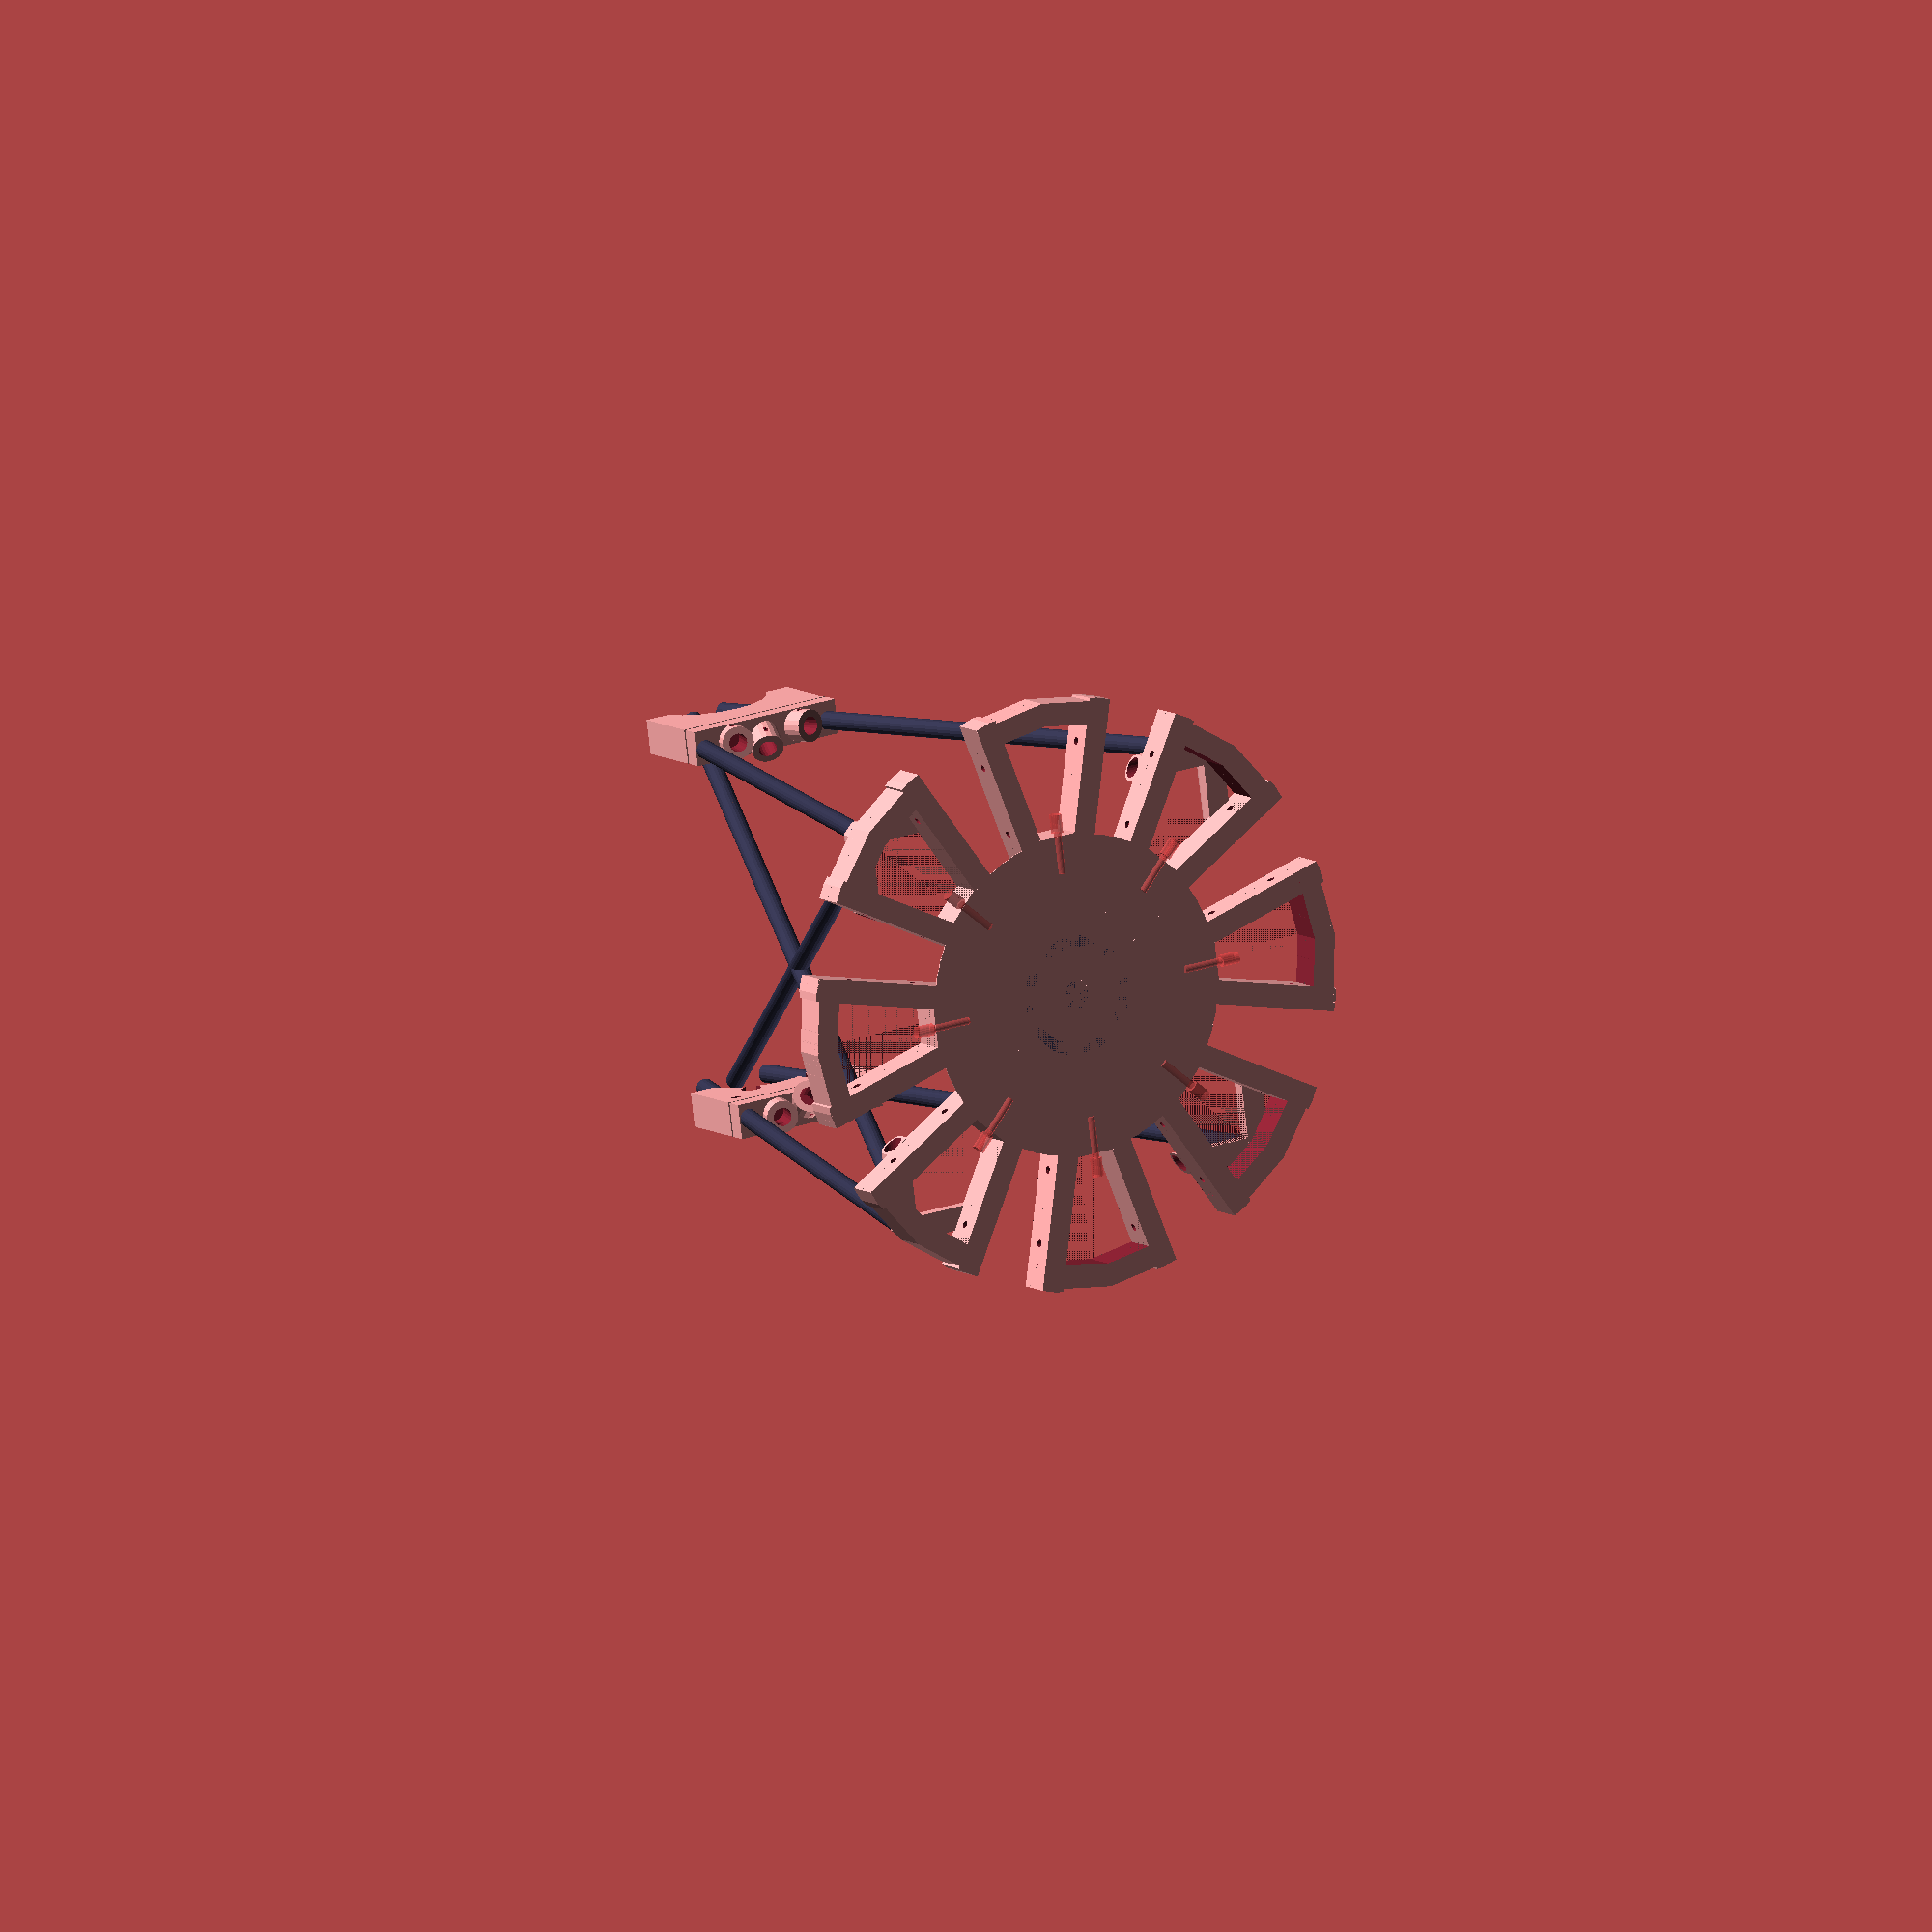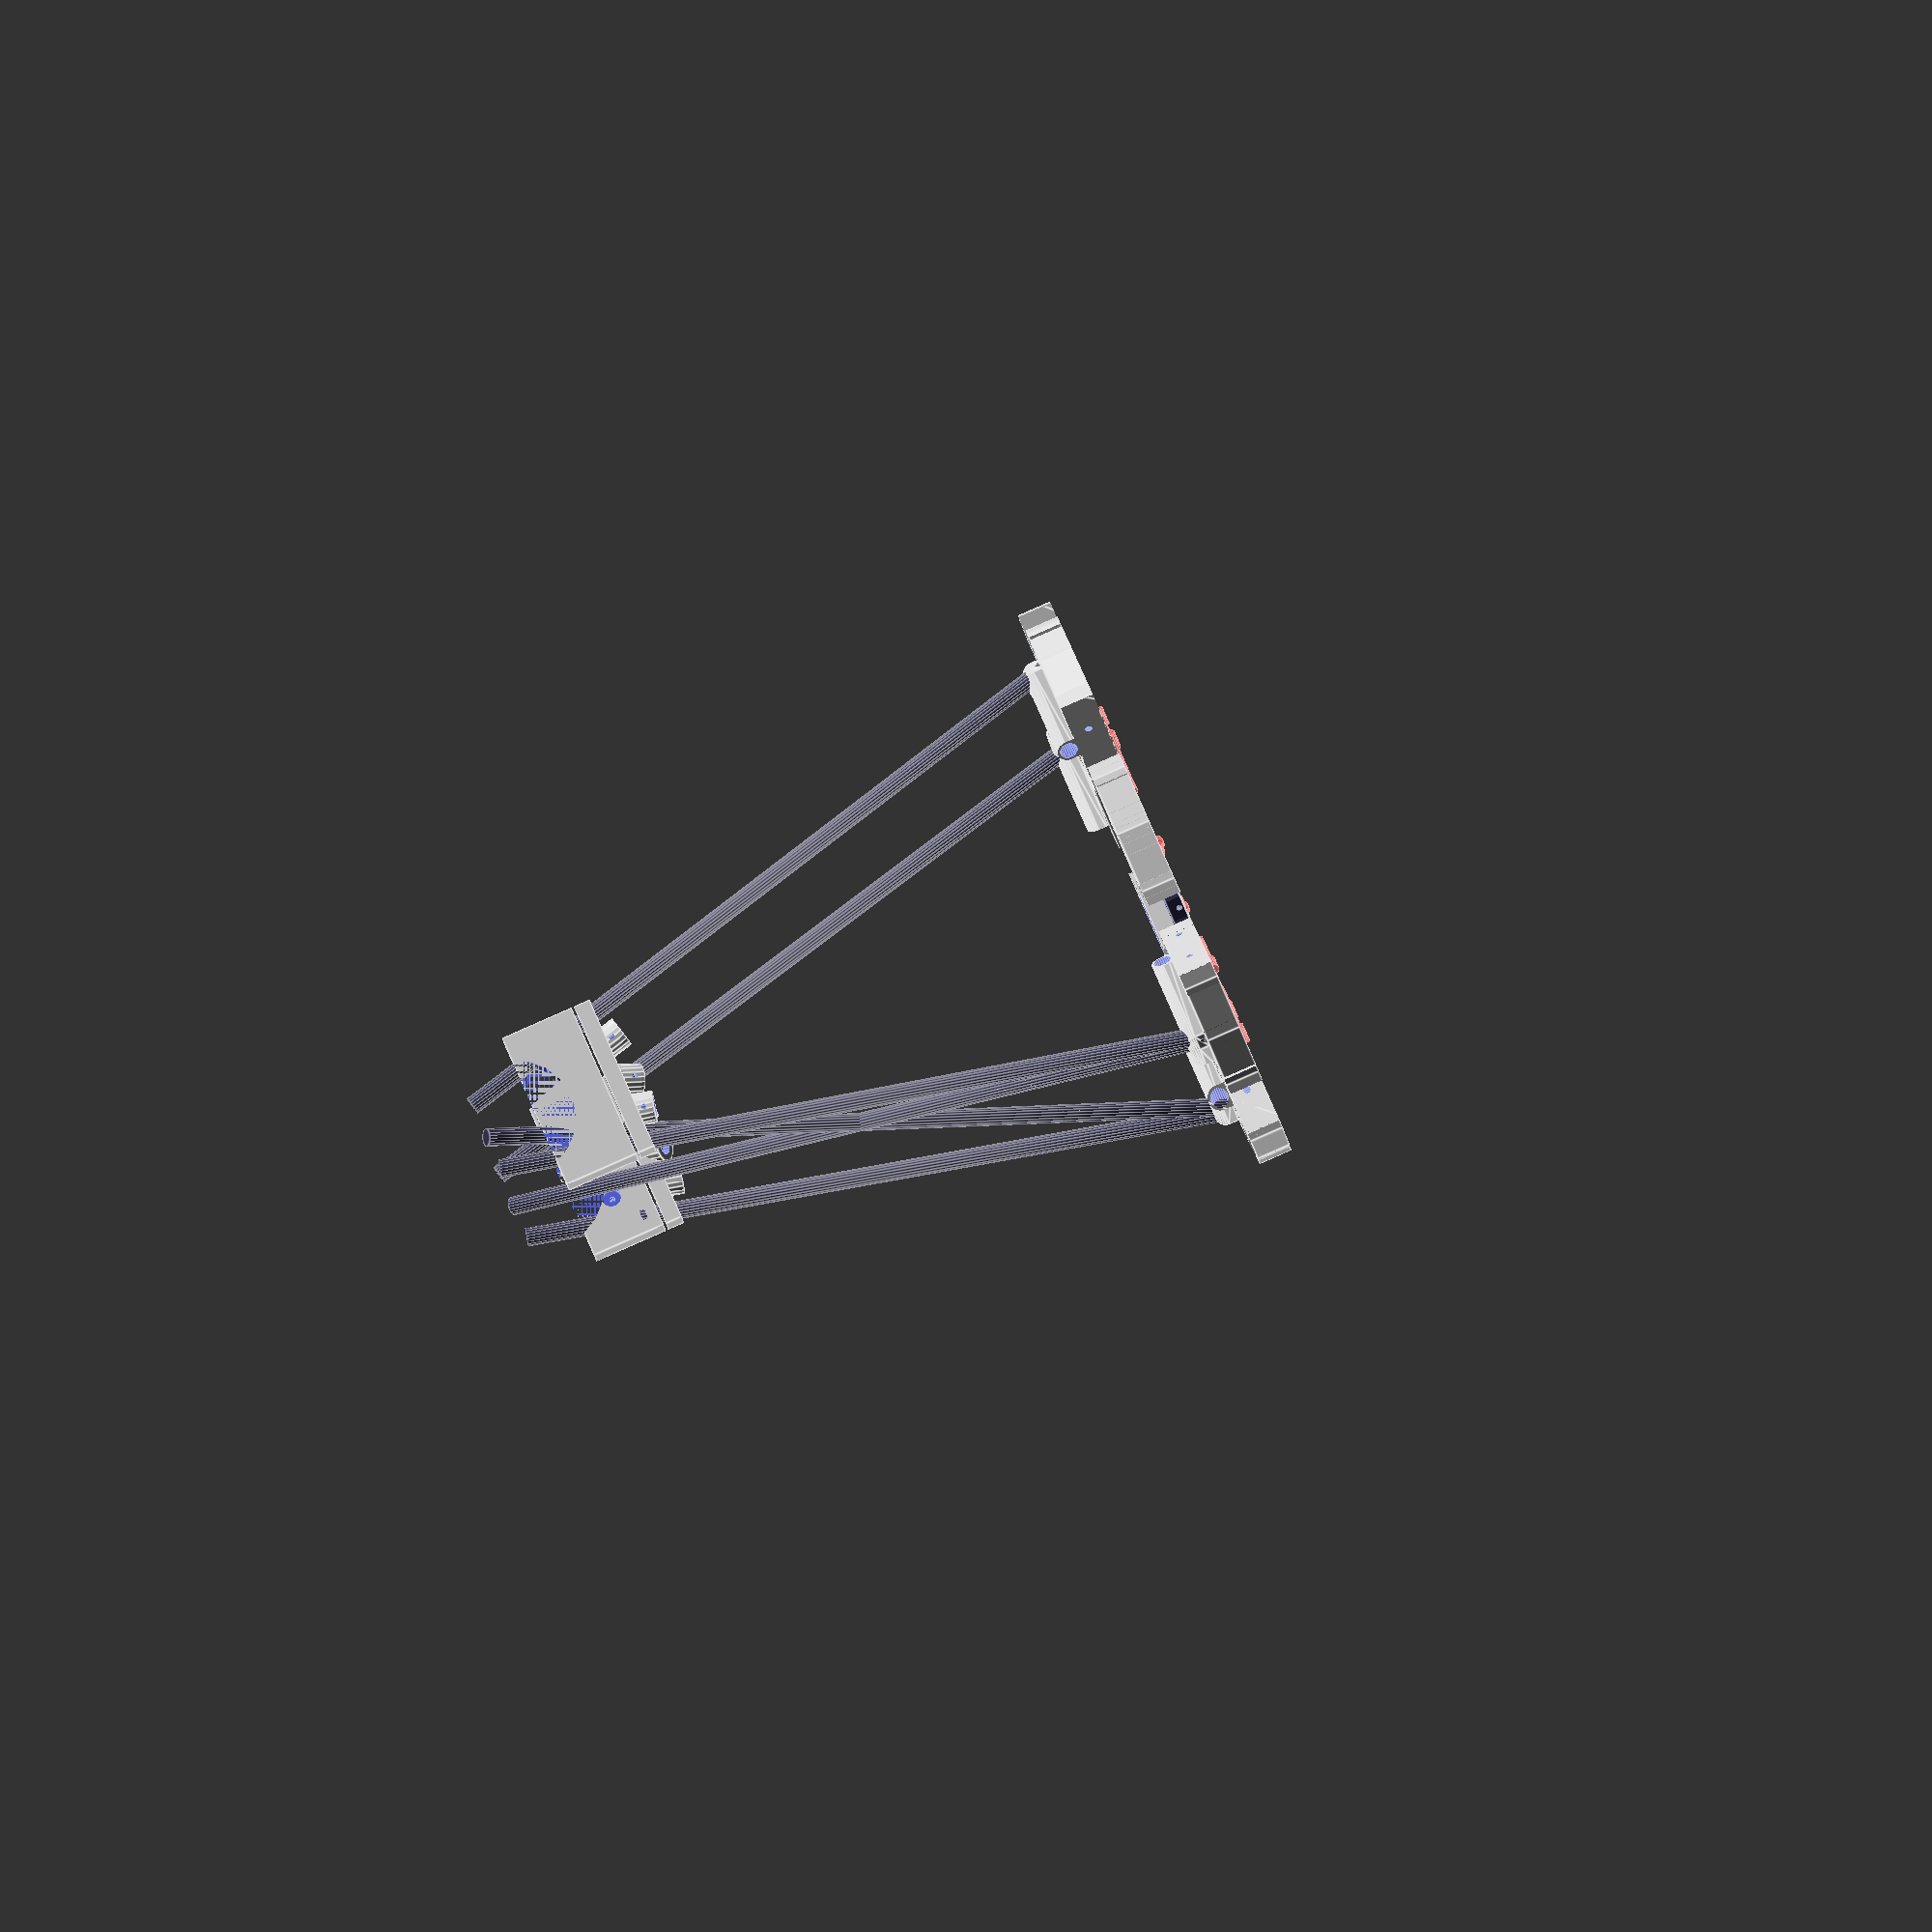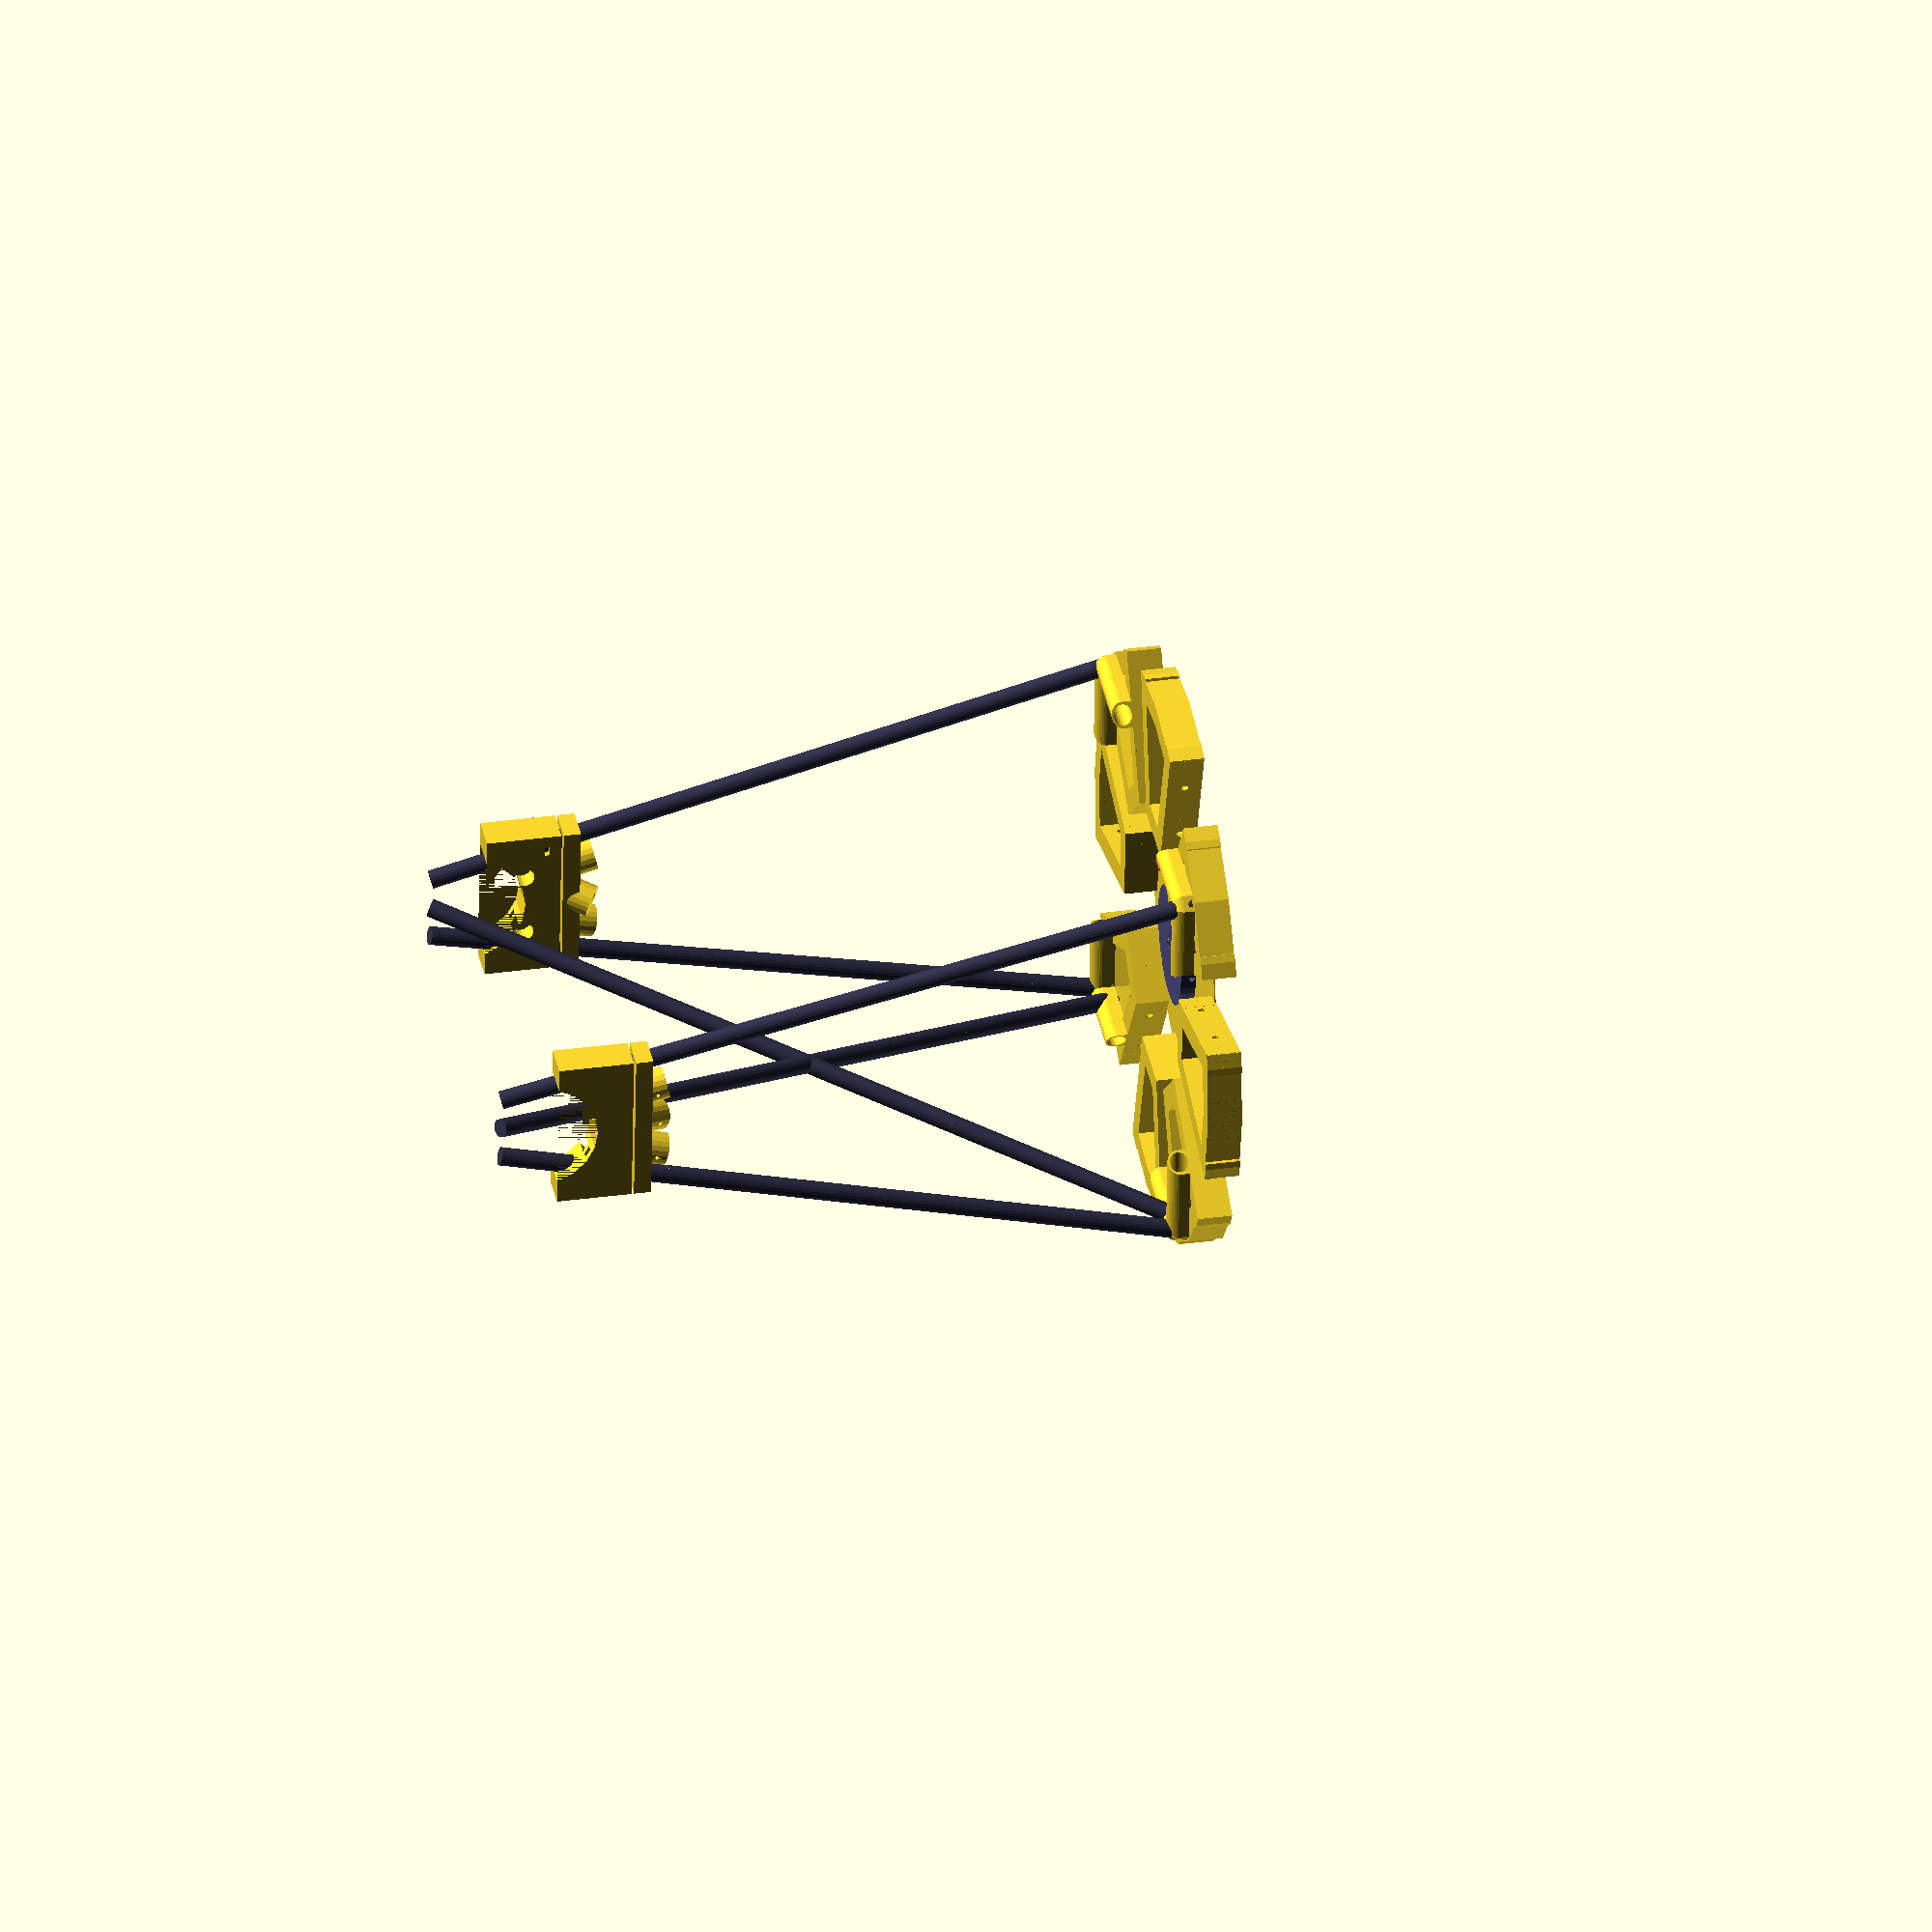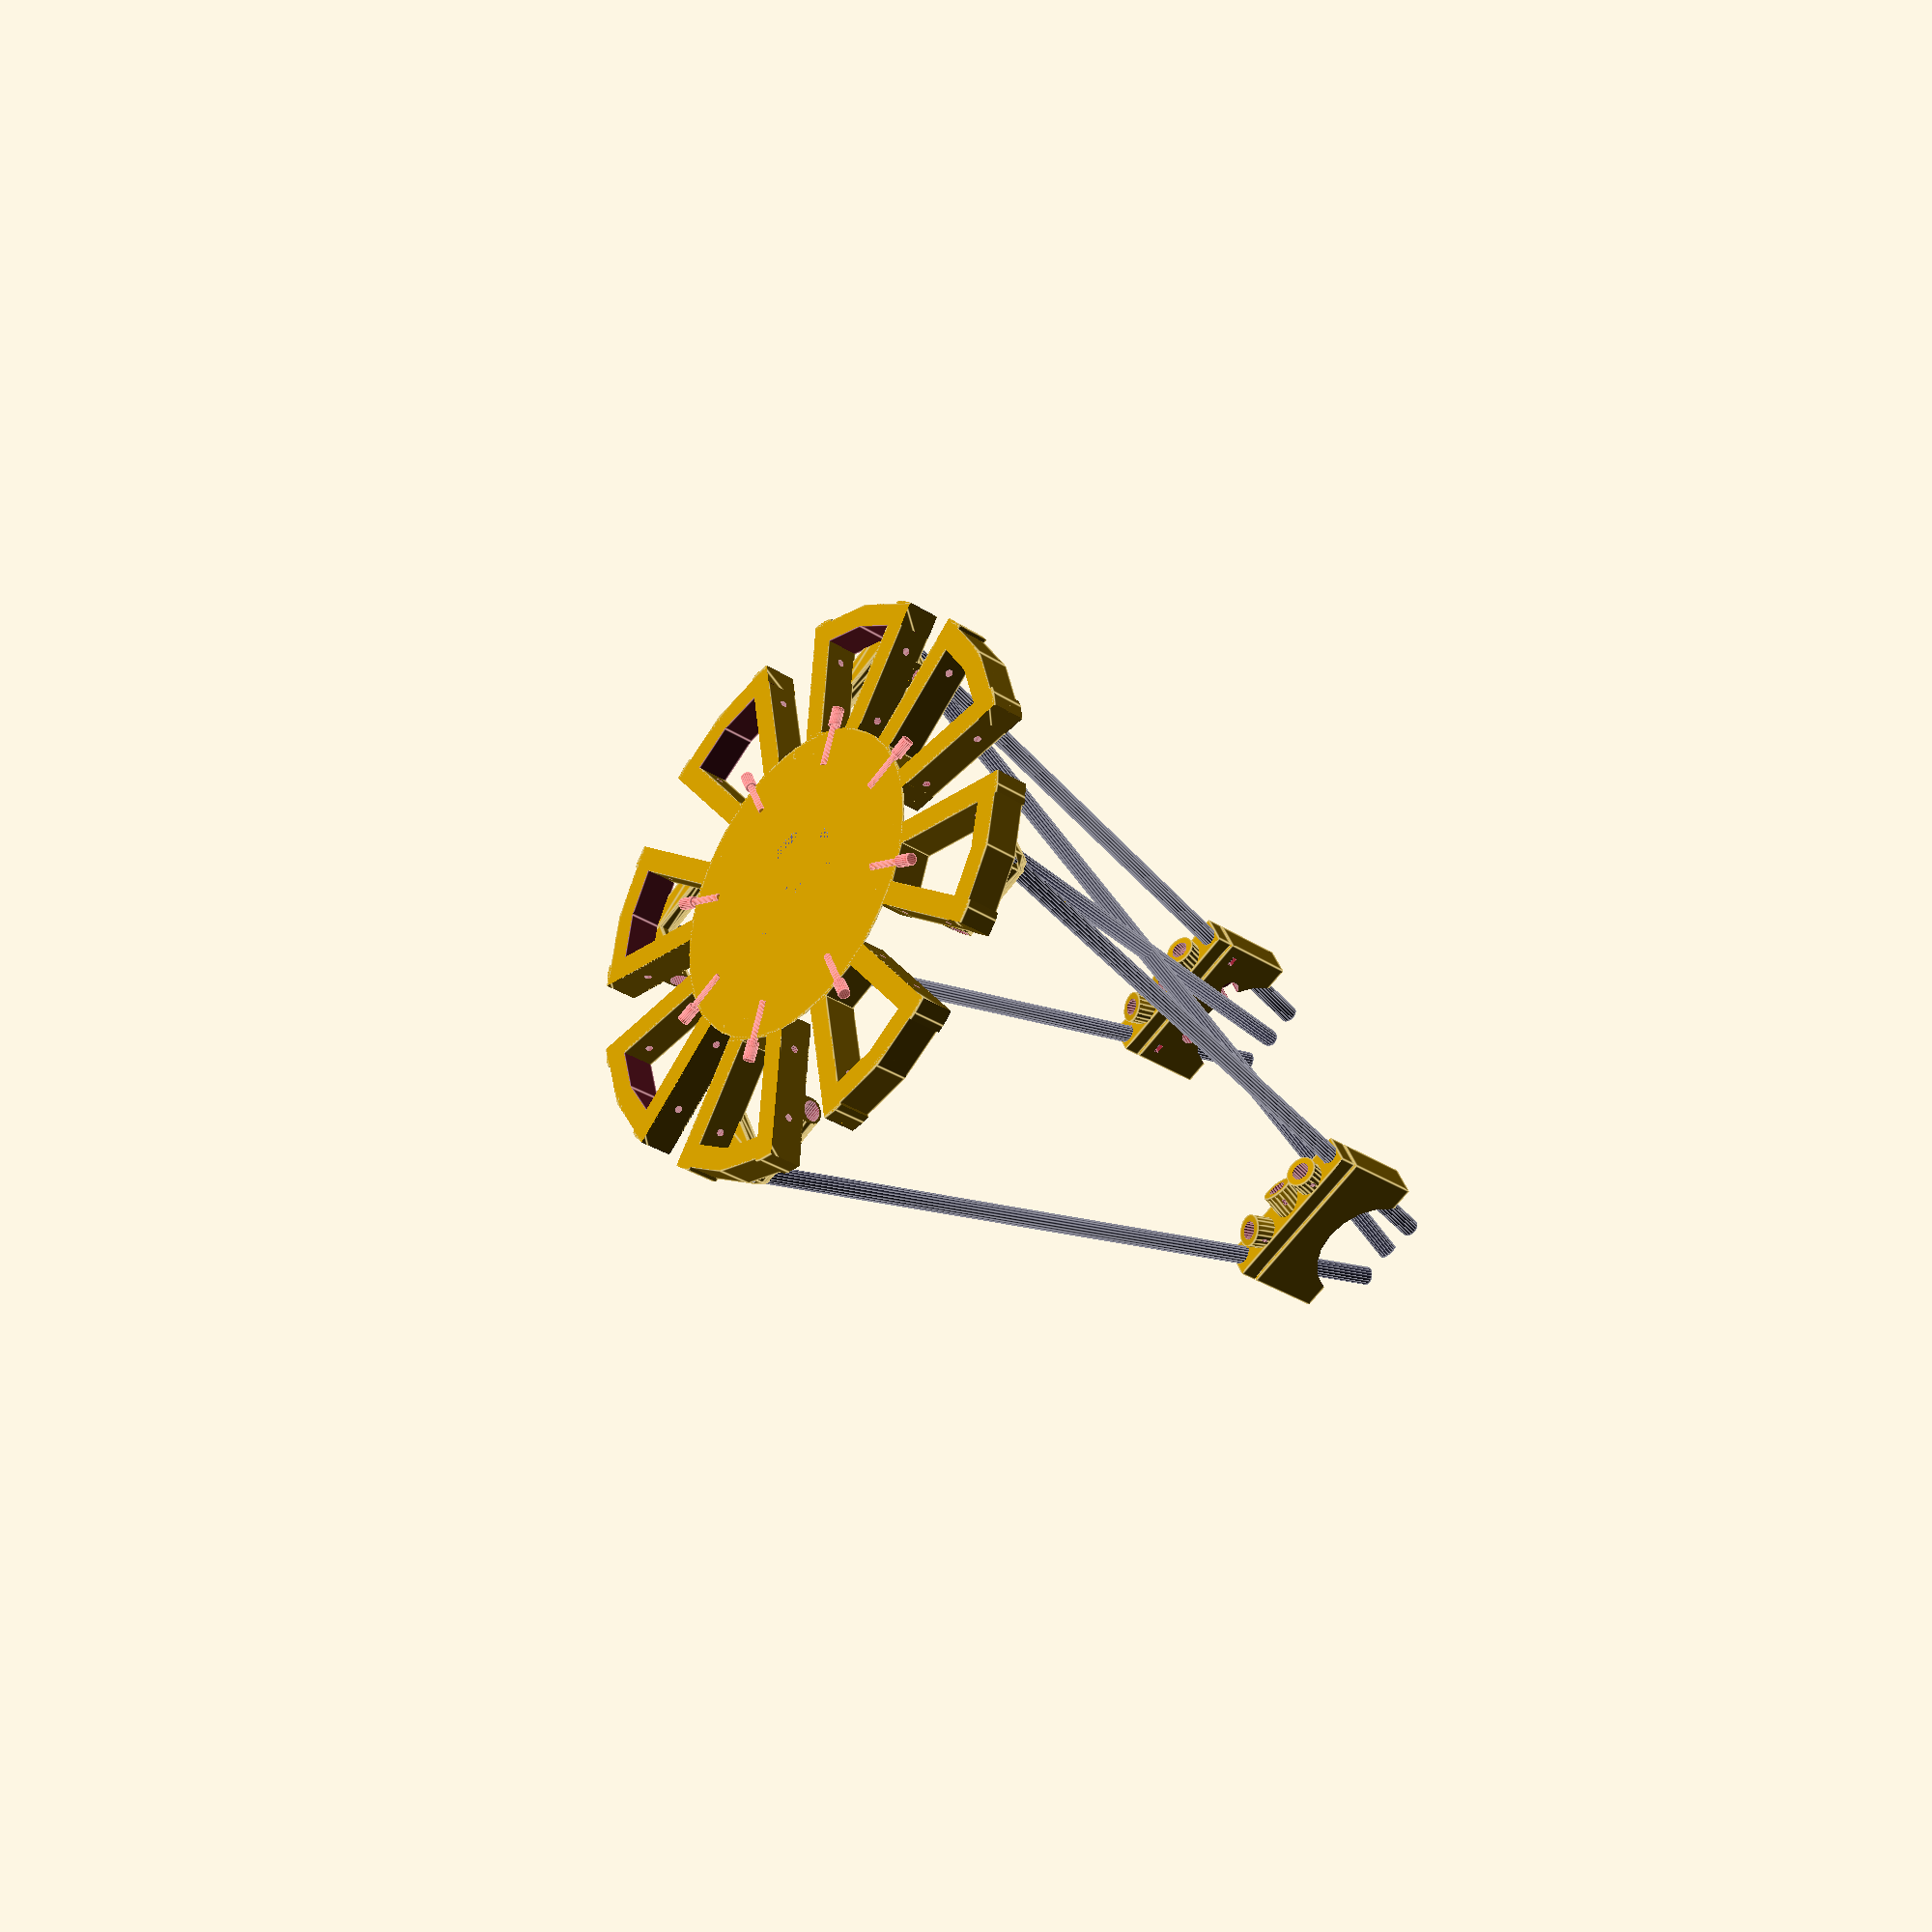
<openscad>


union() {
	color(c = [0.2000000000, 0.2000000000, 0.3000000000]) {
		translate(v = [175.0000000000, 175.0000000000, 30]) {
			rotate(a = [0, 13.6557854472, -174.0938588862]) {
				translate(v = [0, 0, 0]) {
					cylinder($fn = 20, d = 16, h = 617.4544517614);
				}
			}
		}
	}
	color(c = [0.2000000000, 0.2000000000, 0.3000000000]) {
		translate(v = [175.0000000000, -175.0000000000, 30]) {
			rotate(a = [0, 13.6557854472, 174.0938588862]) {
				translate(v = [0, 0, 0]) {
					cylinder($fn = 20, d = 16, h = 617.4544517614);
				}
			}
		}
	}
	color(c = [0.2000000000, 0.2000000000, 0.3000000000]) {
		translate(v = [-175.0000000000, 175.0000000000, 30]) {
			rotate(a = [0, 13.6557854472, -5.9061411138]) {
				translate(v = [0, 0, 0]) {
					cylinder($fn = 20, d = 16, h = 617.4544517614);
				}
			}
		}
	}
	color(c = [0.2000000000, 0.2000000000, 0.3000000000]) {
		translate(v = [-175.0000000000, -175.0000000000, 30]) {
			rotate(a = [0, 13.6557854472, 5.9061411138]) {
				translate(v = [0, 0, 0]) {
					cylinder($fn = 20, d = 16, h = 617.4544517614);
				}
			}
		}
	}
	color(c = [0.2000000000, 0.2000000000, 0.3000000000]) {
		translate(v = [-175.0000000000, 159.0000000000, 30]) {
			rotate(a = [0, 31.2332418710, -61.2512967825]) {
				translate(v = [0, 0, 0]) {
					cylinder($fn = 20, d = 16, h = 701.7022160432);
				}
			}
		}
	}
	color(c = [0.2000000000, 0.2000000000, 0.3000000000]) {
		translate(v = [-175.0000000000, -159.0000000000, 30]) {
			rotate(a = [0, 31.2332418710, 61.2512967825]) {
				translate(v = [0, 0, 0]) {
					cylinder($fn = 20, d = 16, h = 701.7022160432);
				}
			}
		}
	}
	color(c = [0.3000000000, 0.3000000000, 0.5000000000]) {
		translate(v = [0, 0, 14.0000000000]) {
			rotate(a = [180, 0, 0]) {
				difference() {
					union() {
						difference() {
							cylinder($fn = 20, d = 105, h = 14.0000000000);
							translate(v = [0, 0, 10]) {
								cylinder($fn = 20, d = 85, h = 13.5500000000);
							}
							translate(v = [0, 0, 5]) {
								cylinder($fn = 20, d1 = 75, d2 = 85, h = 5.0500000000);
							}
							rotate(a = [0, 0, 0.0000000000]) {
								translate(v = [42.5000000000, 0, 9.5000000000]) {
									rotate(a = [180, -90, 0]) {
										translate(v = [0, 0, 5.2000000000]) {
											union() {
												translate(v = [0, 0, false]) {
													cylinder($fn = 20, d = 5.5000000000, h = 55.2000000000);
												}
												translate(v = [0, 0, -15.1500000000]) {
													cylinder($fn = 20, d = 9.0000000000, h = 15.2000000000);
												}
											}
										}
									}
								}
								translate(v = [51.0000000000, -50, 0]) {
									cube(size = 100);
								}
							}
							rotate(a = [0, 0, 45.0000000000]) {
								translate(v = [42.5000000000, 0, 9.5000000000]) {
									rotate(a = [180, -90, 0]) {
										translate(v = [0, 0, 5.2000000000]) {
											union() {
												translate(v = [0, 0, false]) {
													cylinder($fn = 20, d = 5.5000000000, h = 55.2000000000);
												}
												translate(v = [0, 0, -15.1500000000]) {
													cylinder($fn = 20, d = 9.0000000000, h = 15.2000000000);
												}
											}
										}
									}
								}
								translate(v = [51.0000000000, -50, 0]) {
									cube(size = 100);
								}
							}
							rotate(a = [0, 0, 90.0000000000]) {
								translate(v = [42.5000000000, 0, 9.5000000000]) {
									rotate(a = [180, -90, 0]) {
										translate(v = [0, 0, 5.2000000000]) {
											union() {
												translate(v = [0, 0, false]) {
													cylinder($fn = 20, d = 5.5000000000, h = 55.2000000000);
												}
												translate(v = [0, 0, -15.1500000000]) {
													cylinder($fn = 20, d = 9.0000000000, h = 15.2000000000);
												}
											}
										}
									}
								}
								translate(v = [51.0000000000, -50, 0]) {
									cube(size = 100);
								}
							}
							rotate(a = [0, 0, 135.0000000000]) {
								translate(v = [42.5000000000, 0, 9.5000000000]) {
									rotate(a = [180, -90, 0]) {
										translate(v = [0, 0, 5.2000000000]) {
											union() {
												translate(v = [0, 0, false]) {
													cylinder($fn = 20, d = 5.5000000000, h = 55.2000000000);
												}
												translate(v = [0, 0, -15.1500000000]) {
													cylinder($fn = 20, d = 9.0000000000, h = 15.2000000000);
												}
											}
										}
									}
								}
								translate(v = [51.0000000000, -50, 0]) {
									cube(size = 100);
								}
							}
							rotate(a = [0, 0, 180.0000000000]) {
								translate(v = [42.5000000000, 0, 9.5000000000]) {
									rotate(a = [180, -90, 0]) {
										translate(v = [0, 0, 5.2000000000]) {
											union() {
												translate(v = [0, 0, false]) {
													cylinder($fn = 20, d = 5.5000000000, h = 55.2000000000);
												}
												translate(v = [0, 0, -15.1500000000]) {
													cylinder($fn = 20, d = 9.0000000000, h = 15.2000000000);
												}
											}
										}
									}
								}
								translate(v = [51.0000000000, -50, 0]) {
									cube(size = 100);
								}
							}
							rotate(a = [0, 0, 225.0000000000]) {
								translate(v = [42.5000000000, 0, 9.5000000000]) {
									rotate(a = [180, -90, 0]) {
										translate(v = [0, 0, 5.2000000000]) {
											union() {
												translate(v = [0, 0, false]) {
													cylinder($fn = 20, d = 5.5000000000, h = 55.2000000000);
												}
												translate(v = [0, 0, -15.1500000000]) {
													cylinder($fn = 20, d = 9.0000000000, h = 15.2000000000);
												}
											}
										}
									}
								}
								translate(v = [51.0000000000, -50, 0]) {
									cube(size = 100);
								}
							}
							rotate(a = [0, 0, 270.0000000000]) {
								translate(v = [42.5000000000, 0, 9.5000000000]) {
									rotate(a = [180, -90, 0]) {
										translate(v = [0, 0, 5.2000000000]) {
											union() {
												translate(v = [0, 0, false]) {
													cylinder($fn = 20, d = 5.5000000000, h = 55.2000000000);
												}
												translate(v = [0, 0, -15.1500000000]) {
													cylinder($fn = 20, d = 9.0000000000, h = 15.2000000000);
												}
											}
										}
									}
								}
								translate(v = [51.0000000000, -50, 0]) {
									cube(size = 100);
								}
							}
							rotate(a = [0, 0, 315.0000000000]) {
								translate(v = [42.5000000000, 0, 9.5000000000]) {
									rotate(a = [180, -90, 0]) {
										translate(v = [0, 0, 5.2000000000]) {
											union() {
												translate(v = [0, 0, false]) {
													cylinder($fn = 20, d = 5.5000000000, h = 55.2000000000);
												}
												translate(v = [0, 0, -15.1500000000]) {
													cylinder($fn = 20, d = 9.0000000000, h = 15.2000000000);
												}
											}
										}
									}
								}
								translate(v = [51.0000000000, -50, 0]) {
									cube(size = 100);
								}
							}
						}
						cylinder($fn = 20, d = 24, h = 14.0000000000);
					}
					translate(v = [0, 0, 0.0500000000]) {
						cylinder($fn = 20, d = 5.5000000000, h = 14.0000000000);
					}
					rotate(a = 30) {
						translate(v = [0, 0, -0.0500000000]) {
							cylinder($fn = 6, d = 9.4900000000, h = 9.0500000000);
						}
					}
					rotate(a = [0, 0, 0.0000000000]) {
						translate(v = [8, 0, -0.0500000000]) {
							cylinder($fn = 20, d = 6.0000000000, h = 3.2000000000);
							cylinder($fn = 20, d = 3.5000000000, h = 50);
						}
					}
					rotate(a = [0, 0, 120.0000000000]) {
						translate(v = [8, 0, -0.0500000000]) {
							cylinder($fn = 20, d = 6.0000000000, h = 3.2000000000);
							cylinder($fn = 20, d = 3.5000000000, h = 50);
						}
					}
					rotate(a = [0, 0, 240.0000000000]) {
						translate(v = [8, 0, -0.0500000000]) {
							cylinder($fn = 20, d = 6.0000000000, h = 3.2000000000);
							cylinder($fn = 20, d = 3.5000000000, h = 50);
						}
					}
				}
			}
		}
	}
	rotate(a = [0, 0, 0.0000000000]) {
		union() {
			difference() {
				intersection() {
					intersection() {
						union() {
							difference() {
								union() {
									cube(size = 0);
									translate(v = [0, 0, 0]) {
										cylinder($fn = 20, d = 514.9747468306, h = 30);
									}
								}
								translate(v = [0, 0, -0.0500000000]) {
									cylinder($fn = 20, d = 474.9747468306, h = 30.1000000000);
								}
							}
							rotate(a = [0, 0, -15.0000000000]) {
								translate(v = [140.0000000000, 0, 0]) {
									cube(size = [194.9747468306, 20, 30]);
								}
							}
							rotate(a = [0, 0, 15.0000000000]) {
								translate(v = [140.0000000000, 0, 0]) {
									translate(v = [0, -20, 0]) {
										cube(size = [194.9747468306, 20, 30]);
									}
								}
							}
							translate(v = [120.0000000000, 0, 0]) {
								translate(v = [0, -50, 0]) {
									cube(size = [20, 100, 30]);
								}
							}
							translate(v = [0, 0, 20]) {
								rotate(a = [0, 0, -30.0000000000]) {
									translate(v = [132.0000000000, 0, 0]) {
										difference() {
											cube(size = [18.0000000000, 25.1500000000, 18.0000000000]);
											translate(v = [9.0000000000, 20.0500000000, 9.0000000000]) {
												rotate(a = [90, 0, 0]) {
													cylinder($fn = 20, d = 5.5000000000, h = 40);
												}
											}
											translate(v = [9.0000000000, 60.0000000000, 9.0000000000]) {
												rotate(a = [90, 0, 0]) {
													cylinder($fn = 20, d = 9.0000000000, h = 40);
												}
											}
										}
									}
								}
							}
							translate(v = [0, 0, 20]) {
								rotate(a = [0, 0, 30.0000000000]) {
									translate(v = [132.0000000000, 0, 0]) {
										translate(v = [0, -20.0000000000, 0]) {
											difference() {
												cube(size = [18.0000000000, 19.9500000000, 18.0000000000]);
												translate(v = [9.0000000000, 20.0500000000, 9.0000000000]) {
													rotate(a = [90, 0, 0]) {
														cylinder($fn = 20, d = 5.5000000000, h = 40);
													}
												}
												translate(v = [9.0000000000, 4.6000000000, 9.0000000000]) {
													rotate(a = [0, -90, 0]) {
														union() {
															rotate(a = [-90, 90, 0]) {
																cylinder($fn = 6, d = 9.4900000000, h = 4.6000000000);
															}
															translate(v = [-4.2500000000, 0, 0]) {
																cube(size = [8.5000000000, 4.6000000000, 100]);
															}
														}
													}
												}
											}
										}
									}
								}
							}
						}
						translate(v = [0, 0, -250]) {
							hull() {
								rotate(a = [0, 0, 15.0000000000]) {
									cube(size = [500, 0.1000000000, 500]);
								}
								rotate(a = [0, 0, -15.0000000000]) {
									cube(size = [500, 0.1000000000, 500]);
								}
							}
						}
					}
					cylinder(d = 514.9747468306, h = 100);
				}
				mirror(v = [0, 0, 0]) {
					translate(v = [0, 0, 15.0000000000]) {
						rotate(a = [0, 0, -15.0000000000]) {
							translate(v = [217.4873734153, 23.8000000000, 0]) {
								rotate(a = [90, 0, 0]) {
									union() {
										translate(v = [0, 0, false]) {
											cylinder($fn = 20, d = 6.5000000000, h = 36.2000000000);
										}
										translate(v = [0, 0, -16.1500000000]) {
											cylinder($fn = 20, d = 10.5000000000, h = 16.2000000000);
										}
									}
								}
							}
						}
					}
				}
				mirror(v = [0, 180, 0]) {
					translate(v = [0, 0, 15.0000000000]) {
						rotate(a = [0, 0, -15.0000000000]) {
							translate(v = [217.4873734153, 23.8000000000, 0]) {
								rotate(a = [90, 0, 0]) {
									union() {
										translate(v = [0, 0, false]) {
											cylinder($fn = 20, d = 6.5000000000, h = 36.2000000000);
										}
										translate(v = [0, 0, -16.1500000000]) {
											cylinder($fn = 20, d = 10.5000000000, h = 16.2000000000);
										}
									}
								}
							}
						}
					}
				}
				mirror(v = [0, 0, 0]) {
					translate(v = [0, 0, 15.0000000000]) {
						rotate(a = [0, 0, 15.0000000000]) {
							translate(v = [153.6485188534, -1.2000000000, 0]) {
								rotate(a = [270, 0, 0]) {
									union() {
										translate(v = [0, 0, false]) {
											cylinder($fn = 20, d = 6.5000000000, h = 36.2000000000);
										}
										translate(v = [0, 0, -16.1500000000]) {
											cylinder($fn = 20, d = 10.5000000000, h = 16.2000000000);
										}
									}
								}
							}
						}
					}
				}
				mirror(v = [0, 180, 0]) {
					translate(v = [0, 0, 15.0000000000]) {
						rotate(a = [0, 0, 15.0000000000]) {
							translate(v = [153.6485188534, -1.2000000000, 0]) {
								rotate(a = [270, 0, 0]) {
									union() {
										translate(v = [0, 0, false]) {
											cylinder($fn = 20, d = 6.5000000000, h = 36.2000000000);
										}
										translate(v = [0, 0, -16.1500000000]) {
											cylinder($fn = 20, d = 10.5000000000, h = 16.2000000000);
										}
									}
								}
							}
						}
					}
				}
				#translate(v = [150.0000000000, 0, 0]) {
					rotate(a = [180, 90, 0]) {
						translate(v = [0, 0, 6.2000000000]) {
							union() {
								translate(v = [0, 0, false]) {
									cylinder($fn = 20, d = 6.5000000000, h = 36.2000000000);
								}
								translate(v = [0, 0, -16.1500000000]) {
									cylinder($fn = 20, d = 10.5000000000, h = 16.2000000000);
								}
							}
						}
					}
				}
			}
			cylinder(d = 280);
		}
	}
	rotate(a = [0, 0, 90.0000000000]) {
		union() {
			difference() {
				intersection() {
					intersection() {
						union() {
							difference() {
								union() {
									cube(size = 0);
									translate(v = [0, 0, 0]) {
										cylinder($fn = 20, d = 514.9747468306, h = 30);
									}
								}
								translate(v = [0, 0, -0.0500000000]) {
									cylinder($fn = 20, d = 474.9747468306, h = 30.1000000000);
								}
							}
							rotate(a = [0, 0, -15.0000000000]) {
								translate(v = [140.0000000000, 0, 0]) {
									cube(size = [194.9747468306, 20, 30]);
								}
							}
							rotate(a = [0, 0, 15.0000000000]) {
								translate(v = [140.0000000000, 0, 0]) {
									translate(v = [0, -20, 0]) {
										cube(size = [194.9747468306, 20, 30]);
									}
								}
							}
							translate(v = [120.0000000000, 0, 0]) {
								translate(v = [0, -50, 0]) {
									cube(size = [20, 100, 30]);
								}
							}
							translate(v = [0, 0, 20]) {
								rotate(a = [0, 0, -30.0000000000]) {
									translate(v = [132.0000000000, 0, 0]) {
										difference() {
											cube(size = [18.0000000000, 25.1500000000, 18.0000000000]);
											translate(v = [9.0000000000, 20.0500000000, 9.0000000000]) {
												rotate(a = [90, 0, 0]) {
													cylinder($fn = 20, d = 5.5000000000, h = 40);
												}
											}
											translate(v = [9.0000000000, 60.0000000000, 9.0000000000]) {
												rotate(a = [90, 0, 0]) {
													cylinder($fn = 20, d = 9.0000000000, h = 40);
												}
											}
										}
									}
								}
							}
							translate(v = [0, 0, 20]) {
								rotate(a = [0, 0, 30.0000000000]) {
									translate(v = [132.0000000000, 0, 0]) {
										translate(v = [0, -20.0000000000, 0]) {
											difference() {
												cube(size = [18.0000000000, 19.9500000000, 18.0000000000]);
												translate(v = [9.0000000000, 20.0500000000, 9.0000000000]) {
													rotate(a = [90, 0, 0]) {
														cylinder($fn = 20, d = 5.5000000000, h = 40);
													}
												}
												translate(v = [9.0000000000, 4.6000000000, 9.0000000000]) {
													rotate(a = [0, -90, 0]) {
														union() {
															rotate(a = [-90, 90, 0]) {
																cylinder($fn = 6, d = 9.4900000000, h = 4.6000000000);
															}
															translate(v = [-4.2500000000, 0, 0]) {
																cube(size = [8.5000000000, 4.6000000000, 100]);
															}
														}
													}
												}
											}
										}
									}
								}
							}
						}
						translate(v = [0, 0, -250]) {
							hull() {
								rotate(a = [0, 0, 15.0000000000]) {
									cube(size = [500, 0.1000000000, 500]);
								}
								rotate(a = [0, 0, -15.0000000000]) {
									cube(size = [500, 0.1000000000, 500]);
								}
							}
						}
					}
					cylinder(d = 514.9747468306, h = 100);
				}
				mirror(v = [0, 0, 0]) {
					translate(v = [0, 0, 15.0000000000]) {
						rotate(a = [0, 0, -15.0000000000]) {
							translate(v = [217.4873734153, 23.8000000000, 0]) {
								rotate(a = [90, 0, 0]) {
									union() {
										translate(v = [0, 0, false]) {
											cylinder($fn = 20, d = 6.5000000000, h = 36.2000000000);
										}
										translate(v = [0, 0, -16.1500000000]) {
											cylinder($fn = 20, d = 10.5000000000, h = 16.2000000000);
										}
									}
								}
							}
						}
					}
				}
				mirror(v = [0, 180, 0]) {
					translate(v = [0, 0, 15.0000000000]) {
						rotate(a = [0, 0, -15.0000000000]) {
							translate(v = [217.4873734153, 23.8000000000, 0]) {
								rotate(a = [90, 0, 0]) {
									union() {
										translate(v = [0, 0, false]) {
											cylinder($fn = 20, d = 6.5000000000, h = 36.2000000000);
										}
										translate(v = [0, 0, -16.1500000000]) {
											cylinder($fn = 20, d = 10.5000000000, h = 16.2000000000);
										}
									}
								}
							}
						}
					}
				}
				mirror(v = [0, 0, 0]) {
					translate(v = [0, 0, 15.0000000000]) {
						rotate(a = [0, 0, 15.0000000000]) {
							translate(v = [153.6485188534, -1.2000000000, 0]) {
								rotate(a = [270, 0, 0]) {
									union() {
										translate(v = [0, 0, false]) {
											cylinder($fn = 20, d = 6.5000000000, h = 36.2000000000);
										}
										translate(v = [0, 0, -16.1500000000]) {
											cylinder($fn = 20, d = 10.5000000000, h = 16.2000000000);
										}
									}
								}
							}
						}
					}
				}
				mirror(v = [0, 180, 0]) {
					translate(v = [0, 0, 15.0000000000]) {
						rotate(a = [0, 0, 15.0000000000]) {
							translate(v = [153.6485188534, -1.2000000000, 0]) {
								rotate(a = [270, 0, 0]) {
									union() {
										translate(v = [0, 0, false]) {
											cylinder($fn = 20, d = 6.5000000000, h = 36.2000000000);
										}
										translate(v = [0, 0, -16.1500000000]) {
											cylinder($fn = 20, d = 10.5000000000, h = 16.2000000000);
										}
									}
								}
							}
						}
					}
				}
				#translate(v = [150.0000000000, 0, 0]) {
					rotate(a = [180, 90, 0]) {
						translate(v = [0, 0, 6.2000000000]) {
							union() {
								translate(v = [0, 0, false]) {
									cylinder($fn = 20, d = 6.5000000000, h = 36.2000000000);
								}
								translate(v = [0, 0, -16.1500000000]) {
									cylinder($fn = 20, d = 10.5000000000, h = 16.2000000000);
								}
							}
						}
					}
				}
			}
			cylinder(d = 280);
		}
	}
	rotate(a = [0, 0, 180.0000000000]) {
		union() {
			difference() {
				intersection() {
					intersection() {
						union() {
							difference() {
								union() {
									cube(size = 0);
									translate(v = [0, 0, 0]) {
										cylinder($fn = 20, d = 514.9747468306, h = 30);
									}
								}
								translate(v = [0, 0, -0.0500000000]) {
									cylinder($fn = 20, d = 474.9747468306, h = 30.1000000000);
								}
							}
							rotate(a = [0, 0, -15.0000000000]) {
								translate(v = [140.0000000000, 0, 0]) {
									cube(size = [194.9747468306, 20, 30]);
								}
							}
							rotate(a = [0, 0, 15.0000000000]) {
								translate(v = [140.0000000000, 0, 0]) {
									translate(v = [0, -20, 0]) {
										cube(size = [194.9747468306, 20, 30]);
									}
								}
							}
							translate(v = [120.0000000000, 0, 0]) {
								translate(v = [0, -50, 0]) {
									cube(size = [20, 100, 30]);
								}
							}
							translate(v = [0, 0, 20]) {
								rotate(a = [0, 0, -30.0000000000]) {
									translate(v = [132.0000000000, 0, 0]) {
										difference() {
											cube(size = [18.0000000000, 25.1500000000, 18.0000000000]);
											translate(v = [9.0000000000, 20.0500000000, 9.0000000000]) {
												rotate(a = [90, 0, 0]) {
													cylinder($fn = 20, d = 5.5000000000, h = 40);
												}
											}
											translate(v = [9.0000000000, 60.0000000000, 9.0000000000]) {
												rotate(a = [90, 0, 0]) {
													cylinder($fn = 20, d = 9.0000000000, h = 40);
												}
											}
										}
									}
								}
							}
							translate(v = [0, 0, 20]) {
								rotate(a = [0, 0, 30.0000000000]) {
									translate(v = [132.0000000000, 0, 0]) {
										translate(v = [0, -20.0000000000, 0]) {
											difference() {
												cube(size = [18.0000000000, 19.9500000000, 18.0000000000]);
												translate(v = [9.0000000000, 20.0500000000, 9.0000000000]) {
													rotate(a = [90, 0, 0]) {
														cylinder($fn = 20, d = 5.5000000000, h = 40);
													}
												}
												translate(v = [9.0000000000, 4.6000000000, 9.0000000000]) {
													rotate(a = [0, -90, 0]) {
														union() {
															rotate(a = [-90, 90, 0]) {
																cylinder($fn = 6, d = 9.4900000000, h = 4.6000000000);
															}
															translate(v = [-4.2500000000, 0, 0]) {
																cube(size = [8.5000000000, 4.6000000000, 100]);
															}
														}
													}
												}
											}
										}
									}
								}
							}
						}
						translate(v = [0, 0, -250]) {
							hull() {
								rotate(a = [0, 0, 15.0000000000]) {
									cube(size = [500, 0.1000000000, 500]);
								}
								rotate(a = [0, 0, -15.0000000000]) {
									cube(size = [500, 0.1000000000, 500]);
								}
							}
						}
					}
					cylinder(d = 514.9747468306, h = 100);
				}
				mirror(v = [0, 0, 0]) {
					translate(v = [0, 0, 15.0000000000]) {
						rotate(a = [0, 0, -15.0000000000]) {
							translate(v = [217.4873734153, 23.8000000000, 0]) {
								rotate(a = [90, 0, 0]) {
									union() {
										translate(v = [0, 0, false]) {
											cylinder($fn = 20, d = 6.5000000000, h = 36.2000000000);
										}
										translate(v = [0, 0, -16.1500000000]) {
											cylinder($fn = 20, d = 10.5000000000, h = 16.2000000000);
										}
									}
								}
							}
						}
					}
				}
				mirror(v = [0, 180, 0]) {
					translate(v = [0, 0, 15.0000000000]) {
						rotate(a = [0, 0, -15.0000000000]) {
							translate(v = [217.4873734153, 23.8000000000, 0]) {
								rotate(a = [90, 0, 0]) {
									union() {
										translate(v = [0, 0, false]) {
											cylinder($fn = 20, d = 6.5000000000, h = 36.2000000000);
										}
										translate(v = [0, 0, -16.1500000000]) {
											cylinder($fn = 20, d = 10.5000000000, h = 16.2000000000);
										}
									}
								}
							}
						}
					}
				}
				mirror(v = [0, 0, 0]) {
					translate(v = [0, 0, 15.0000000000]) {
						rotate(a = [0, 0, 15.0000000000]) {
							translate(v = [153.6485188534, -1.2000000000, 0]) {
								rotate(a = [270, 0, 0]) {
									union() {
										translate(v = [0, 0, false]) {
											cylinder($fn = 20, d = 6.5000000000, h = 36.2000000000);
										}
										translate(v = [0, 0, -16.1500000000]) {
											cylinder($fn = 20, d = 10.5000000000, h = 16.2000000000);
										}
									}
								}
							}
						}
					}
				}
				mirror(v = [0, 180, 0]) {
					translate(v = [0, 0, 15.0000000000]) {
						rotate(a = [0, 0, 15.0000000000]) {
							translate(v = [153.6485188534, -1.2000000000, 0]) {
								rotate(a = [270, 0, 0]) {
									union() {
										translate(v = [0, 0, false]) {
											cylinder($fn = 20, d = 6.5000000000, h = 36.2000000000);
										}
										translate(v = [0, 0, -16.1500000000]) {
											cylinder($fn = 20, d = 10.5000000000, h = 16.2000000000);
										}
									}
								}
							}
						}
					}
				}
				#translate(v = [150.0000000000, 0, 0]) {
					rotate(a = [180, 90, 0]) {
						translate(v = [0, 0, 6.2000000000]) {
							union() {
								translate(v = [0, 0, false]) {
									cylinder($fn = 20, d = 6.5000000000, h = 36.2000000000);
								}
								translate(v = [0, 0, -16.1500000000]) {
									cylinder($fn = 20, d = 10.5000000000, h = 16.2000000000);
								}
							}
						}
					}
				}
			}
			cylinder(d = 280);
		}
	}
	rotate(a = [0, 0, 270.0000000000]) {
		union() {
			difference() {
				intersection() {
					intersection() {
						union() {
							difference() {
								union() {
									cube(size = 0);
									translate(v = [0, 0, 0]) {
										cylinder($fn = 20, d = 514.9747468306, h = 30);
									}
								}
								translate(v = [0, 0, -0.0500000000]) {
									cylinder($fn = 20, d = 474.9747468306, h = 30.1000000000);
								}
							}
							rotate(a = [0, 0, -15.0000000000]) {
								translate(v = [140.0000000000, 0, 0]) {
									cube(size = [194.9747468306, 20, 30]);
								}
							}
							rotate(a = [0, 0, 15.0000000000]) {
								translate(v = [140.0000000000, 0, 0]) {
									translate(v = [0, -20, 0]) {
										cube(size = [194.9747468306, 20, 30]);
									}
								}
							}
							translate(v = [120.0000000000, 0, 0]) {
								translate(v = [0, -50, 0]) {
									cube(size = [20, 100, 30]);
								}
							}
							translate(v = [0, 0, 20]) {
								rotate(a = [0, 0, -30.0000000000]) {
									translate(v = [132.0000000000, 0, 0]) {
										difference() {
											cube(size = [18.0000000000, 25.1500000000, 18.0000000000]);
											translate(v = [9.0000000000, 20.0500000000, 9.0000000000]) {
												rotate(a = [90, 0, 0]) {
													cylinder($fn = 20, d = 5.5000000000, h = 40);
												}
											}
											translate(v = [9.0000000000, 60.0000000000, 9.0000000000]) {
												rotate(a = [90, 0, 0]) {
													cylinder($fn = 20, d = 9.0000000000, h = 40);
												}
											}
										}
									}
								}
							}
							translate(v = [0, 0, 20]) {
								rotate(a = [0, 0, 30.0000000000]) {
									translate(v = [132.0000000000, 0, 0]) {
										translate(v = [0, -20.0000000000, 0]) {
											difference() {
												cube(size = [18.0000000000, 19.9500000000, 18.0000000000]);
												translate(v = [9.0000000000, 20.0500000000, 9.0000000000]) {
													rotate(a = [90, 0, 0]) {
														cylinder($fn = 20, d = 5.5000000000, h = 40);
													}
												}
												translate(v = [9.0000000000, 4.6000000000, 9.0000000000]) {
													rotate(a = [0, -90, 0]) {
														union() {
															rotate(a = [-90, 90, 0]) {
																cylinder($fn = 6, d = 9.4900000000, h = 4.6000000000);
															}
															translate(v = [-4.2500000000, 0, 0]) {
																cube(size = [8.5000000000, 4.6000000000, 100]);
															}
														}
													}
												}
											}
										}
									}
								}
							}
						}
						translate(v = [0, 0, -250]) {
							hull() {
								rotate(a = [0, 0, 15.0000000000]) {
									cube(size = [500, 0.1000000000, 500]);
								}
								rotate(a = [0, 0, -15.0000000000]) {
									cube(size = [500, 0.1000000000, 500]);
								}
							}
						}
					}
					cylinder(d = 514.9747468306, h = 100);
				}
				mirror(v = [0, 0, 0]) {
					translate(v = [0, 0, 15.0000000000]) {
						rotate(a = [0, 0, -15.0000000000]) {
							translate(v = [217.4873734153, 23.8000000000, 0]) {
								rotate(a = [90, 0, 0]) {
									union() {
										translate(v = [0, 0, false]) {
											cylinder($fn = 20, d = 6.5000000000, h = 36.2000000000);
										}
										translate(v = [0, 0, -16.1500000000]) {
											cylinder($fn = 20, d = 10.5000000000, h = 16.2000000000);
										}
									}
								}
							}
						}
					}
				}
				mirror(v = [0, 180, 0]) {
					translate(v = [0, 0, 15.0000000000]) {
						rotate(a = [0, 0, -15.0000000000]) {
							translate(v = [217.4873734153, 23.8000000000, 0]) {
								rotate(a = [90, 0, 0]) {
									union() {
										translate(v = [0, 0, false]) {
											cylinder($fn = 20, d = 6.5000000000, h = 36.2000000000);
										}
										translate(v = [0, 0, -16.1500000000]) {
											cylinder($fn = 20, d = 10.5000000000, h = 16.2000000000);
										}
									}
								}
							}
						}
					}
				}
				mirror(v = [0, 0, 0]) {
					translate(v = [0, 0, 15.0000000000]) {
						rotate(a = [0, 0, 15.0000000000]) {
							translate(v = [153.6485188534, -1.2000000000, 0]) {
								rotate(a = [270, 0, 0]) {
									union() {
										translate(v = [0, 0, false]) {
											cylinder($fn = 20, d = 6.5000000000, h = 36.2000000000);
										}
										translate(v = [0, 0, -16.1500000000]) {
											cylinder($fn = 20, d = 10.5000000000, h = 16.2000000000);
										}
									}
								}
							}
						}
					}
				}
				mirror(v = [0, 180, 0]) {
					translate(v = [0, 0, 15.0000000000]) {
						rotate(a = [0, 0, 15.0000000000]) {
							translate(v = [153.6485188534, -1.2000000000, 0]) {
								rotate(a = [270, 0, 0]) {
									union() {
										translate(v = [0, 0, false]) {
											cylinder($fn = 20, d = 6.5000000000, h = 36.2000000000);
										}
										translate(v = [0, 0, -16.1500000000]) {
											cylinder($fn = 20, d = 10.5000000000, h = 16.2000000000);
										}
									}
								}
							}
						}
					}
				}
				#translate(v = [150.0000000000, 0, 0]) {
					rotate(a = [180, 90, 0]) {
						translate(v = [0, 0, 6.2000000000]) {
							union() {
								translate(v = [0, 0, false]) {
									cylinder($fn = 20, d = 6.5000000000, h = 36.2000000000);
								}
								translate(v = [0, 0, -16.1500000000]) {
									cylinder($fn = 20, d = 10.5000000000, h = 16.2000000000);
								}
							}
						}
					}
				}
			}
			cylinder(d = 280);
		}
	}
	rotate(a = [0, 0, 45.0000000000]) {
		intersection() {
			union() {
				difference() {
					intersection() {
						intersection() {
							union() {
								difference() {
									union() {
										cube(size = 0);
										translate(v = [0, 0, 0]) {
											cylinder($fn = 20, d = 514.9747468306, h = 30);
										}
									}
									translate(v = [0, 0, -0.0500000000]) {
										cylinder($fn = 20, d = 474.9747468306, h = 30.1000000000);
									}
								}
								rotate(a = [0, 0, -15.0000000000]) {
									translate(v = [140.0000000000, 0, 0]) {
										cube(size = [194.9747468306, 20, 30]);
									}
								}
								rotate(a = [0, 0, 15.0000000000]) {
									translate(v = [140.0000000000, 0, 0]) {
										translate(v = [0, -20, 0]) {
											cube(size = [194.9747468306, 20, 30]);
										}
									}
								}
								translate(v = [120.0000000000, 0, 0]) {
									translate(v = [0, -50, 0]) {
										cube(size = [20, 100, 30]);
									}
								}
								translate(v = [0, 0, 20]) {
									rotate(a = [0, 0, -30.0000000000]) {
										translate(v = [132.0000000000, 0, 0]) {
											difference() {
												cube(size = [18.0000000000, 25.1500000000, 18.0000000000]);
												translate(v = [9.0000000000, 20.0500000000, 9.0000000000]) {
													rotate(a = [90, 0, 0]) {
														cylinder($fn = 20, d = 5.5000000000, h = 40);
													}
												}
												translate(v = [9.0000000000, 60.0000000000, 9.0000000000]) {
													rotate(a = [90, 0, 0]) {
														cylinder($fn = 20, d = 9.0000000000, h = 40);
													}
												}
											}
										}
									}
								}
								translate(v = [0, 0, 20]) {
									rotate(a = [0, 0, 30.0000000000]) {
										translate(v = [132.0000000000, 0, 0]) {
											translate(v = [0, -20.0000000000, 0]) {
												difference() {
													cube(size = [18.0000000000, 19.9500000000, 18.0000000000]);
													translate(v = [9.0000000000, 20.0500000000, 9.0000000000]) {
														rotate(a = [90, 0, 0]) {
															cylinder($fn = 20, d = 5.5000000000, h = 40);
														}
													}
													translate(v = [9.0000000000, 4.6000000000, 9.0000000000]) {
														rotate(a = [0, -90, 0]) {
															union() {
																rotate(a = [-90, 90, 0]) {
																	cylinder($fn = 6, d = 9.4900000000, h = 4.6000000000);
																}
																translate(v = [-4.2500000000, 0, 0]) {
																	cube(size = [8.5000000000, 4.6000000000, 100]);
																}
															}
														}
													}
												}
											}
										}
									}
								}
							}
							translate(v = [0, 0, -250]) {
								hull() {
									rotate(a = [0, 0, 15.0000000000]) {
										cube(size = [500, 0.1000000000, 500]);
									}
									rotate(a = [0, 0, -15.0000000000]) {
										cube(size = [500, 0.1000000000, 500]);
									}
								}
							}
						}
						cylinder(d = 514.9747468306, h = 100);
					}
					mirror(v = [0, 0, 0]) {
						translate(v = [0, 0, 15.0000000000]) {
							rotate(a = [0, 0, -15.0000000000]) {
								translate(v = [217.4873734153, 23.8000000000, 0]) {
									rotate(a = [90, 0, 0]) {
										union() {
											translate(v = [0, 0, false]) {
												cylinder($fn = 20, d = 6.5000000000, h = 36.2000000000);
											}
											translate(v = [0, 0, -16.1500000000]) {
												cylinder($fn = 20, d = 10.5000000000, h = 16.2000000000);
											}
										}
									}
								}
							}
						}
					}
					mirror(v = [0, 180, 0]) {
						translate(v = [0, 0, 15.0000000000]) {
							rotate(a = [0, 0, -15.0000000000]) {
								translate(v = [217.4873734153, 23.8000000000, 0]) {
									rotate(a = [90, 0, 0]) {
										union() {
											translate(v = [0, 0, false]) {
												cylinder($fn = 20, d = 6.5000000000, h = 36.2000000000);
											}
											translate(v = [0, 0, -16.1500000000]) {
												cylinder($fn = 20, d = 10.5000000000, h = 16.2000000000);
											}
										}
									}
								}
							}
						}
					}
					mirror(v = [0, 0, 0]) {
						translate(v = [0, 0, 15.0000000000]) {
							rotate(a = [0, 0, 15.0000000000]) {
								translate(v = [153.6485188534, -1.2000000000, 0]) {
									rotate(a = [270, 0, 0]) {
										union() {
											translate(v = [0, 0, false]) {
												cylinder($fn = 20, d = 6.5000000000, h = 36.2000000000);
											}
											translate(v = [0, 0, -16.1500000000]) {
												cylinder($fn = 20, d = 10.5000000000, h = 16.2000000000);
											}
										}
									}
								}
							}
						}
					}
					mirror(v = [0, 180, 0]) {
						translate(v = [0, 0, 15.0000000000]) {
							rotate(a = [0, 0, 15.0000000000]) {
								translate(v = [153.6485188534, -1.2000000000, 0]) {
									rotate(a = [270, 0, 0]) {
										union() {
											translate(v = [0, 0, false]) {
												cylinder($fn = 20, d = 6.5000000000, h = 36.2000000000);
											}
											translate(v = [0, 0, -16.1500000000]) {
												cylinder($fn = 20, d = 10.5000000000, h = 16.2000000000);
											}
										}
									}
								}
							}
						}
					}
					#translate(v = [150.0000000000, 0, 0]) {
						rotate(a = [180, 90, 0]) {
							translate(v = [0, 0, 6.2000000000]) {
								union() {
									translate(v = [0, 0, false]) {
										cylinder($fn = 20, d = 6.5000000000, h = 36.2000000000);
									}
									translate(v = [0, 0, -16.1500000000]) {
										cylinder($fn = 20, d = 10.5000000000, h = 16.2000000000);
									}
								}
							}
						}
					}
				}
				cylinder(d = 280);
				translate(v = [247.4873734153, 0, 30]) {
					rotate(a = [0, 0, 135]) {
						difference() {
							hull() {
								translate(v = [0, -10.0000000000, -2]) {
									cube(size = [100, 20, 2]);
									translate(v = [0, 10.0000000000, 10.0000000000]) {
										rotate(a = [0, 90, 0]) {
											cylinder(d = 20, h = 100);
										}
									}
								}
							}
							translate(v = [0, -10.0000000000, -2]) {
								translate(v = [0, 10.0000000000, 10.0000000000]) {
									rotate(a = [0, 90, 0]) {
										cylinder(d = 16, h = 101);
									}
								}
							}
						}
					}
					rotate(a = [0, 0, -135]) {
						difference() {
							hull() {
								translate(v = [0, -10.0000000000, -2]) {
									cube(size = [100, 20, 2]);
									translate(v = [0, 10.0000000000, 10.0000000000]) {
										rotate(a = [0, 90, 0]) {
											cylinder(d = 20, h = 100);
										}
									}
								}
							}
							translate(v = [0, -10.0000000000, -2]) {
								translate(v = [0, 10.0000000000, 10.0000000000]) {
									rotate(a = [0, 90, 0]) {
										cylinder(d = 16, h = 101);
									}
								}
							}
						}
					}
				}
				hull() {
					translate(v = [247.4873734153, 0, 30]) {
						rotate(a = [0, 0, 135]) {
							difference() {
								hull() {
									translate(v = [0, -10.0000000000, -2]) {
										cube(size = [1, 20, 2]);
										translate(v = [0, 10.0000000000, 10.0000000000]) {
											rotate(a = [0, 90, 0]) {
												cylinder(d = 20, h = 1);
											}
										}
									}
								}
								translate(v = [0, -10.0000000000, -2]) {
									translate(v = [0, 10.0000000000, 10.0000000000]) {
										rotate(a = [0, 90, 0]) {
											cylinder(d = 16, h = 2);
										}
									}
								}
							}
						}
						rotate(a = [0, 0, -135]) {
							difference() {
								hull() {
									translate(v = [0, -10.0000000000, -2]) {
										cube(size = [1, 20, 2]);
										translate(v = [0, 10.0000000000, 10.0000000000]) {
											rotate(a = [0, 90, 0]) {
												cylinder(d = 20, h = 1);
											}
										}
									}
								}
								translate(v = [0, -10.0000000000, -2]) {
									translate(v = [0, 10.0000000000, 10.0000000000]) {
										rotate(a = [0, 90, 0]) {
											cylinder(d = 16, h = 2);
										}
									}
								}
							}
						}
					}
				}
			}
			translate(v = [0, 0, -250]) {
				hull() {
					rotate(a = [0, 0, 15.0000000000]) {
						cube(size = [500, 0.1000000000, 500]);
					}
					rotate(a = [0, 0, -15.0000000000]) {
						cube(size = [500, 0.1000000000, 500]);
					}
				}
			}
		}
	}
	rotate(a = [0, 0, 135.0000000000]) {
		intersection() {
			union() {
				difference() {
					intersection() {
						intersection() {
							union() {
								difference() {
									union() {
										cube(size = 0);
										translate(v = [0, 0, 0]) {
											cylinder($fn = 20, d = 514.9747468306, h = 30);
										}
									}
									translate(v = [0, 0, -0.0500000000]) {
										cylinder($fn = 20, d = 474.9747468306, h = 30.1000000000);
									}
								}
								rotate(a = [0, 0, -15.0000000000]) {
									translate(v = [140.0000000000, 0, 0]) {
										cube(size = [194.9747468306, 20, 30]);
									}
								}
								rotate(a = [0, 0, 15.0000000000]) {
									translate(v = [140.0000000000, 0, 0]) {
										translate(v = [0, -20, 0]) {
											cube(size = [194.9747468306, 20, 30]);
										}
									}
								}
								translate(v = [120.0000000000, 0, 0]) {
									translate(v = [0, -50, 0]) {
										cube(size = [20, 100, 30]);
									}
								}
								translate(v = [0, 0, 20]) {
									rotate(a = [0, 0, -30.0000000000]) {
										translate(v = [132.0000000000, 0, 0]) {
											difference() {
												cube(size = [18.0000000000, 25.1500000000, 18.0000000000]);
												translate(v = [9.0000000000, 20.0500000000, 9.0000000000]) {
													rotate(a = [90, 0, 0]) {
														cylinder($fn = 20, d = 5.5000000000, h = 40);
													}
												}
												translate(v = [9.0000000000, 60.0000000000, 9.0000000000]) {
													rotate(a = [90, 0, 0]) {
														cylinder($fn = 20, d = 9.0000000000, h = 40);
													}
												}
											}
										}
									}
								}
								translate(v = [0, 0, 20]) {
									rotate(a = [0, 0, 30.0000000000]) {
										translate(v = [132.0000000000, 0, 0]) {
											translate(v = [0, -20.0000000000, 0]) {
												difference() {
													cube(size = [18.0000000000, 19.9500000000, 18.0000000000]);
													translate(v = [9.0000000000, 20.0500000000, 9.0000000000]) {
														rotate(a = [90, 0, 0]) {
															cylinder($fn = 20, d = 5.5000000000, h = 40);
														}
													}
													translate(v = [9.0000000000, 4.6000000000, 9.0000000000]) {
														rotate(a = [0, -90, 0]) {
															union() {
																rotate(a = [-90, 90, 0]) {
																	cylinder($fn = 6, d = 9.4900000000, h = 4.6000000000);
																}
																translate(v = [-4.2500000000, 0, 0]) {
																	cube(size = [8.5000000000, 4.6000000000, 100]);
																}
															}
														}
													}
												}
											}
										}
									}
								}
							}
							translate(v = [0, 0, -250]) {
								hull() {
									rotate(a = [0, 0, 15.0000000000]) {
										cube(size = [500, 0.1000000000, 500]);
									}
									rotate(a = [0, 0, -15.0000000000]) {
										cube(size = [500, 0.1000000000, 500]);
									}
								}
							}
						}
						cylinder(d = 514.9747468306, h = 100);
					}
					mirror(v = [0, 0, 0]) {
						translate(v = [0, 0, 15.0000000000]) {
							rotate(a = [0, 0, -15.0000000000]) {
								translate(v = [217.4873734153, 23.8000000000, 0]) {
									rotate(a = [90, 0, 0]) {
										union() {
											translate(v = [0, 0, false]) {
												cylinder($fn = 20, d = 6.5000000000, h = 36.2000000000);
											}
											translate(v = [0, 0, -16.1500000000]) {
												cylinder($fn = 20, d = 10.5000000000, h = 16.2000000000);
											}
										}
									}
								}
							}
						}
					}
					mirror(v = [0, 180, 0]) {
						translate(v = [0, 0, 15.0000000000]) {
							rotate(a = [0, 0, -15.0000000000]) {
								translate(v = [217.4873734153, 23.8000000000, 0]) {
									rotate(a = [90, 0, 0]) {
										union() {
											translate(v = [0, 0, false]) {
												cylinder($fn = 20, d = 6.5000000000, h = 36.2000000000);
											}
											translate(v = [0, 0, -16.1500000000]) {
												cylinder($fn = 20, d = 10.5000000000, h = 16.2000000000);
											}
										}
									}
								}
							}
						}
					}
					mirror(v = [0, 0, 0]) {
						translate(v = [0, 0, 15.0000000000]) {
							rotate(a = [0, 0, 15.0000000000]) {
								translate(v = [153.6485188534, -1.2000000000, 0]) {
									rotate(a = [270, 0, 0]) {
										union() {
											translate(v = [0, 0, false]) {
												cylinder($fn = 20, d = 6.5000000000, h = 36.2000000000);
											}
											translate(v = [0, 0, -16.1500000000]) {
												cylinder($fn = 20, d = 10.5000000000, h = 16.2000000000);
											}
										}
									}
								}
							}
						}
					}
					mirror(v = [0, 180, 0]) {
						translate(v = [0, 0, 15.0000000000]) {
							rotate(a = [0, 0, 15.0000000000]) {
								translate(v = [153.6485188534, -1.2000000000, 0]) {
									rotate(a = [270, 0, 0]) {
										union() {
											translate(v = [0, 0, false]) {
												cylinder($fn = 20, d = 6.5000000000, h = 36.2000000000);
											}
											translate(v = [0, 0, -16.1500000000]) {
												cylinder($fn = 20, d = 10.5000000000, h = 16.2000000000);
											}
										}
									}
								}
							}
						}
					}
					#translate(v = [150.0000000000, 0, 0]) {
						rotate(a = [180, 90, 0]) {
							translate(v = [0, 0, 6.2000000000]) {
								union() {
									translate(v = [0, 0, false]) {
										cylinder($fn = 20, d = 6.5000000000, h = 36.2000000000);
									}
									translate(v = [0, 0, -16.1500000000]) {
										cylinder($fn = 20, d = 10.5000000000, h = 16.2000000000);
									}
								}
							}
						}
					}
				}
				cylinder(d = 280);
				translate(v = [247.4873734153, 0, 30]) {
					rotate(a = [0, 0, 135]) {
						difference() {
							hull() {
								translate(v = [0, -10.0000000000, -2]) {
									cube(size = [100, 20, 2]);
									translate(v = [0, 10.0000000000, 10.0000000000]) {
										rotate(a = [0, 90, 0]) {
											cylinder(d = 20, h = 100);
										}
									}
								}
							}
							translate(v = [0, -10.0000000000, -2]) {
								translate(v = [0, 10.0000000000, 10.0000000000]) {
									rotate(a = [0, 90, 0]) {
										cylinder(d = 16, h = 101);
									}
								}
							}
						}
					}
					rotate(a = [0, 0, -135]) {
						difference() {
							hull() {
								translate(v = [0, -10.0000000000, -2]) {
									cube(size = [100, 20, 2]);
									translate(v = [0, 10.0000000000, 10.0000000000]) {
										rotate(a = [0, 90, 0]) {
											cylinder(d = 20, h = 100);
										}
									}
								}
							}
							translate(v = [0, -10.0000000000, -2]) {
								translate(v = [0, 10.0000000000, 10.0000000000]) {
									rotate(a = [0, 90, 0]) {
										cylinder(d = 16, h = 101);
									}
								}
							}
						}
					}
				}
				hull() {
					translate(v = [247.4873734153, 0, 30]) {
						rotate(a = [0, 0, 135]) {
							difference() {
								hull() {
									translate(v = [0, -10.0000000000, -2]) {
										cube(size = [1, 20, 2]);
										translate(v = [0, 10.0000000000, 10.0000000000]) {
											rotate(a = [0, 90, 0]) {
												cylinder(d = 20, h = 1);
											}
										}
									}
								}
								translate(v = [0, -10.0000000000, -2]) {
									translate(v = [0, 10.0000000000, 10.0000000000]) {
										rotate(a = [0, 90, 0]) {
											cylinder(d = 16, h = 2);
										}
									}
								}
							}
						}
						rotate(a = [0, 0, -135]) {
							difference() {
								hull() {
									translate(v = [0, -10.0000000000, -2]) {
										cube(size = [1, 20, 2]);
										translate(v = [0, 10.0000000000, 10.0000000000]) {
											rotate(a = [0, 90, 0]) {
												cylinder(d = 20, h = 1);
											}
										}
									}
								}
								translate(v = [0, -10.0000000000, -2]) {
									translate(v = [0, 10.0000000000, 10.0000000000]) {
										rotate(a = [0, 90, 0]) {
											cylinder(d = 16, h = 2);
										}
									}
								}
							}
						}
					}
				}
			}
			translate(v = [0, 0, -250]) {
				hull() {
					rotate(a = [0, 0, 15.0000000000]) {
						cube(size = [500, 0.1000000000, 500]);
					}
					rotate(a = [0, 0, -15.0000000000]) {
						cube(size = [500, 0.1000000000, 500]);
					}
				}
			}
		}
	}
	rotate(a = [0, 0, 225.0000000000]) {
		intersection() {
			union() {
				difference() {
					intersection() {
						intersection() {
							union() {
								difference() {
									union() {
										cube(size = 0);
										translate(v = [0, 0, 0]) {
											cylinder($fn = 20, d = 514.9747468306, h = 30);
										}
									}
									translate(v = [0, 0, -0.0500000000]) {
										cylinder($fn = 20, d = 474.9747468306, h = 30.1000000000);
									}
								}
								rotate(a = [0, 0, -15.0000000000]) {
									translate(v = [140.0000000000, 0, 0]) {
										cube(size = [194.9747468306, 20, 30]);
									}
								}
								rotate(a = [0, 0, 15.0000000000]) {
									translate(v = [140.0000000000, 0, 0]) {
										translate(v = [0, -20, 0]) {
											cube(size = [194.9747468306, 20, 30]);
										}
									}
								}
								translate(v = [120.0000000000, 0, 0]) {
									translate(v = [0, -50, 0]) {
										cube(size = [20, 100, 30]);
									}
								}
								translate(v = [0, 0, 20]) {
									rotate(a = [0, 0, -30.0000000000]) {
										translate(v = [132.0000000000, 0, 0]) {
											difference() {
												cube(size = [18.0000000000, 25.1500000000, 18.0000000000]);
												translate(v = [9.0000000000, 20.0500000000, 9.0000000000]) {
													rotate(a = [90, 0, 0]) {
														cylinder($fn = 20, d = 5.5000000000, h = 40);
													}
												}
												translate(v = [9.0000000000, 60.0000000000, 9.0000000000]) {
													rotate(a = [90, 0, 0]) {
														cylinder($fn = 20, d = 9.0000000000, h = 40);
													}
												}
											}
										}
									}
								}
								translate(v = [0, 0, 20]) {
									rotate(a = [0, 0, 30.0000000000]) {
										translate(v = [132.0000000000, 0, 0]) {
											translate(v = [0, -20.0000000000, 0]) {
												difference() {
													cube(size = [18.0000000000, 19.9500000000, 18.0000000000]);
													translate(v = [9.0000000000, 20.0500000000, 9.0000000000]) {
														rotate(a = [90, 0, 0]) {
															cylinder($fn = 20, d = 5.5000000000, h = 40);
														}
													}
													translate(v = [9.0000000000, 4.6000000000, 9.0000000000]) {
														rotate(a = [0, -90, 0]) {
															union() {
																rotate(a = [-90, 90, 0]) {
																	cylinder($fn = 6, d = 9.4900000000, h = 4.6000000000);
																}
																translate(v = [-4.2500000000, 0, 0]) {
																	cube(size = [8.5000000000, 4.6000000000, 100]);
																}
															}
														}
													}
												}
											}
										}
									}
								}
							}
							translate(v = [0, 0, -250]) {
								hull() {
									rotate(a = [0, 0, 15.0000000000]) {
										cube(size = [500, 0.1000000000, 500]);
									}
									rotate(a = [0, 0, -15.0000000000]) {
										cube(size = [500, 0.1000000000, 500]);
									}
								}
							}
						}
						cylinder(d = 514.9747468306, h = 100);
					}
					mirror(v = [0, 0, 0]) {
						translate(v = [0, 0, 15.0000000000]) {
							rotate(a = [0, 0, -15.0000000000]) {
								translate(v = [217.4873734153, 23.8000000000, 0]) {
									rotate(a = [90, 0, 0]) {
										union() {
											translate(v = [0, 0, false]) {
												cylinder($fn = 20, d = 6.5000000000, h = 36.2000000000);
											}
											translate(v = [0, 0, -16.1500000000]) {
												cylinder($fn = 20, d = 10.5000000000, h = 16.2000000000);
											}
										}
									}
								}
							}
						}
					}
					mirror(v = [0, 180, 0]) {
						translate(v = [0, 0, 15.0000000000]) {
							rotate(a = [0, 0, -15.0000000000]) {
								translate(v = [217.4873734153, 23.8000000000, 0]) {
									rotate(a = [90, 0, 0]) {
										union() {
											translate(v = [0, 0, false]) {
												cylinder($fn = 20, d = 6.5000000000, h = 36.2000000000);
											}
											translate(v = [0, 0, -16.1500000000]) {
												cylinder($fn = 20, d = 10.5000000000, h = 16.2000000000);
											}
										}
									}
								}
							}
						}
					}
					mirror(v = [0, 0, 0]) {
						translate(v = [0, 0, 15.0000000000]) {
							rotate(a = [0, 0, 15.0000000000]) {
								translate(v = [153.6485188534, -1.2000000000, 0]) {
									rotate(a = [270, 0, 0]) {
										union() {
											translate(v = [0, 0, false]) {
												cylinder($fn = 20, d = 6.5000000000, h = 36.2000000000);
											}
											translate(v = [0, 0, -16.1500000000]) {
												cylinder($fn = 20, d = 10.5000000000, h = 16.2000000000);
											}
										}
									}
								}
							}
						}
					}
					mirror(v = [0, 180, 0]) {
						translate(v = [0, 0, 15.0000000000]) {
							rotate(a = [0, 0, 15.0000000000]) {
								translate(v = [153.6485188534, -1.2000000000, 0]) {
									rotate(a = [270, 0, 0]) {
										union() {
											translate(v = [0, 0, false]) {
												cylinder($fn = 20, d = 6.5000000000, h = 36.2000000000);
											}
											translate(v = [0, 0, -16.1500000000]) {
												cylinder($fn = 20, d = 10.5000000000, h = 16.2000000000);
											}
										}
									}
								}
							}
						}
					}
					#translate(v = [150.0000000000, 0, 0]) {
						rotate(a = [180, 90, 0]) {
							translate(v = [0, 0, 6.2000000000]) {
								union() {
									translate(v = [0, 0, false]) {
										cylinder($fn = 20, d = 6.5000000000, h = 36.2000000000);
									}
									translate(v = [0, 0, -16.1500000000]) {
										cylinder($fn = 20, d = 10.5000000000, h = 16.2000000000);
									}
								}
							}
						}
					}
				}
				cylinder(d = 280);
				translate(v = [247.4873734153, 0, 30]) {
					rotate(a = [0, 0, 135]) {
						difference() {
							hull() {
								translate(v = [0, -10.0000000000, -2]) {
									cube(size = [100, 20, 2]);
									translate(v = [0, 10.0000000000, 10.0000000000]) {
										rotate(a = [0, 90, 0]) {
											cylinder(d = 20, h = 100);
										}
									}
								}
							}
							translate(v = [0, -10.0000000000, -2]) {
								translate(v = [0, 10.0000000000, 10.0000000000]) {
									rotate(a = [0, 90, 0]) {
										cylinder(d = 16, h = 101);
									}
								}
							}
						}
					}
					rotate(a = [0, 0, -135]) {
						difference() {
							hull() {
								translate(v = [0, -10.0000000000, -2]) {
									cube(size = [100, 20, 2]);
									translate(v = [0, 10.0000000000, 10.0000000000]) {
										rotate(a = [0, 90, 0]) {
											cylinder(d = 20, h = 100);
										}
									}
								}
							}
							translate(v = [0, -10.0000000000, -2]) {
								translate(v = [0, 10.0000000000, 10.0000000000]) {
									rotate(a = [0, 90, 0]) {
										cylinder(d = 16, h = 101);
									}
								}
							}
						}
					}
				}
				hull() {
					translate(v = [247.4873734153, 0, 30]) {
						rotate(a = [0, 0, 135]) {
							difference() {
								hull() {
									translate(v = [0, -10.0000000000, -2]) {
										cube(size = [1, 20, 2]);
										translate(v = [0, 10.0000000000, 10.0000000000]) {
											rotate(a = [0, 90, 0]) {
												cylinder(d = 20, h = 1);
											}
										}
									}
								}
								translate(v = [0, -10.0000000000, -2]) {
									translate(v = [0, 10.0000000000, 10.0000000000]) {
										rotate(a = [0, 90, 0]) {
											cylinder(d = 16, h = 2);
										}
									}
								}
							}
						}
						rotate(a = [0, 0, -135]) {
							difference() {
								hull() {
									translate(v = [0, -10.0000000000, -2]) {
										cube(size = [1, 20, 2]);
										translate(v = [0, 10.0000000000, 10.0000000000]) {
											rotate(a = [0, 90, 0]) {
												cylinder(d = 20, h = 1);
											}
										}
									}
								}
								translate(v = [0, -10.0000000000, -2]) {
									translate(v = [0, 10.0000000000, 10.0000000000]) {
										rotate(a = [0, 90, 0]) {
											cylinder(d = 16, h = 2);
										}
									}
								}
							}
						}
					}
				}
			}
			translate(v = [0, 0, -250]) {
				hull() {
					rotate(a = [0, 0, 15.0000000000]) {
						cube(size = [500, 0.1000000000, 500]);
					}
					rotate(a = [0, 0, -15.0000000000]) {
						cube(size = [500, 0.1000000000, 500]);
					}
				}
			}
		}
	}
	rotate(a = [0, 0, 315.0000000000]) {
		intersection() {
			union() {
				difference() {
					intersection() {
						intersection() {
							union() {
								difference() {
									union() {
										cube(size = 0);
										translate(v = [0, 0, 0]) {
											cylinder($fn = 20, d = 514.9747468306, h = 30);
										}
									}
									translate(v = [0, 0, -0.0500000000]) {
										cylinder($fn = 20, d = 474.9747468306, h = 30.1000000000);
									}
								}
								rotate(a = [0, 0, -15.0000000000]) {
									translate(v = [140.0000000000, 0, 0]) {
										cube(size = [194.9747468306, 20, 30]);
									}
								}
								rotate(a = [0, 0, 15.0000000000]) {
									translate(v = [140.0000000000, 0, 0]) {
										translate(v = [0, -20, 0]) {
											cube(size = [194.9747468306, 20, 30]);
										}
									}
								}
								translate(v = [120.0000000000, 0, 0]) {
									translate(v = [0, -50, 0]) {
										cube(size = [20, 100, 30]);
									}
								}
								translate(v = [0, 0, 20]) {
									rotate(a = [0, 0, -30.0000000000]) {
										translate(v = [132.0000000000, 0, 0]) {
											difference() {
												cube(size = [18.0000000000, 25.1500000000, 18.0000000000]);
												translate(v = [9.0000000000, 20.0500000000, 9.0000000000]) {
													rotate(a = [90, 0, 0]) {
														cylinder($fn = 20, d = 5.5000000000, h = 40);
													}
												}
												translate(v = [9.0000000000, 60.0000000000, 9.0000000000]) {
													rotate(a = [90, 0, 0]) {
														cylinder($fn = 20, d = 9.0000000000, h = 40);
													}
												}
											}
										}
									}
								}
								translate(v = [0, 0, 20]) {
									rotate(a = [0, 0, 30.0000000000]) {
										translate(v = [132.0000000000, 0, 0]) {
											translate(v = [0, -20.0000000000, 0]) {
												difference() {
													cube(size = [18.0000000000, 19.9500000000, 18.0000000000]);
													translate(v = [9.0000000000, 20.0500000000, 9.0000000000]) {
														rotate(a = [90, 0, 0]) {
															cylinder($fn = 20, d = 5.5000000000, h = 40);
														}
													}
													translate(v = [9.0000000000, 4.6000000000, 9.0000000000]) {
														rotate(a = [0, -90, 0]) {
															union() {
																rotate(a = [-90, 90, 0]) {
																	cylinder($fn = 6, d = 9.4900000000, h = 4.6000000000);
																}
																translate(v = [-4.2500000000, 0, 0]) {
																	cube(size = [8.5000000000, 4.6000000000, 100]);
																}
															}
														}
													}
												}
											}
										}
									}
								}
							}
							translate(v = [0, 0, -250]) {
								hull() {
									rotate(a = [0, 0, 15.0000000000]) {
										cube(size = [500, 0.1000000000, 500]);
									}
									rotate(a = [0, 0, -15.0000000000]) {
										cube(size = [500, 0.1000000000, 500]);
									}
								}
							}
						}
						cylinder(d = 514.9747468306, h = 100);
					}
					mirror(v = [0, 0, 0]) {
						translate(v = [0, 0, 15.0000000000]) {
							rotate(a = [0, 0, -15.0000000000]) {
								translate(v = [217.4873734153, 23.8000000000, 0]) {
									rotate(a = [90, 0, 0]) {
										union() {
											translate(v = [0, 0, false]) {
												cylinder($fn = 20, d = 6.5000000000, h = 36.2000000000);
											}
											translate(v = [0, 0, -16.1500000000]) {
												cylinder($fn = 20, d = 10.5000000000, h = 16.2000000000);
											}
										}
									}
								}
							}
						}
					}
					mirror(v = [0, 180, 0]) {
						translate(v = [0, 0, 15.0000000000]) {
							rotate(a = [0, 0, -15.0000000000]) {
								translate(v = [217.4873734153, 23.8000000000, 0]) {
									rotate(a = [90, 0, 0]) {
										union() {
											translate(v = [0, 0, false]) {
												cylinder($fn = 20, d = 6.5000000000, h = 36.2000000000);
											}
											translate(v = [0, 0, -16.1500000000]) {
												cylinder($fn = 20, d = 10.5000000000, h = 16.2000000000);
											}
										}
									}
								}
							}
						}
					}
					mirror(v = [0, 0, 0]) {
						translate(v = [0, 0, 15.0000000000]) {
							rotate(a = [0, 0, 15.0000000000]) {
								translate(v = [153.6485188534, -1.2000000000, 0]) {
									rotate(a = [270, 0, 0]) {
										union() {
											translate(v = [0, 0, false]) {
												cylinder($fn = 20, d = 6.5000000000, h = 36.2000000000);
											}
											translate(v = [0, 0, -16.1500000000]) {
												cylinder($fn = 20, d = 10.5000000000, h = 16.2000000000);
											}
										}
									}
								}
							}
						}
					}
					mirror(v = [0, 180, 0]) {
						translate(v = [0, 0, 15.0000000000]) {
							rotate(a = [0, 0, 15.0000000000]) {
								translate(v = [153.6485188534, -1.2000000000, 0]) {
									rotate(a = [270, 0, 0]) {
										union() {
											translate(v = [0, 0, false]) {
												cylinder($fn = 20, d = 6.5000000000, h = 36.2000000000);
											}
											translate(v = [0, 0, -16.1500000000]) {
												cylinder($fn = 20, d = 10.5000000000, h = 16.2000000000);
											}
										}
									}
								}
							}
						}
					}
					#translate(v = [150.0000000000, 0, 0]) {
						rotate(a = [180, 90, 0]) {
							translate(v = [0, 0, 6.2000000000]) {
								union() {
									translate(v = [0, 0, false]) {
										cylinder($fn = 20, d = 6.5000000000, h = 36.2000000000);
									}
									translate(v = [0, 0, -16.1500000000]) {
										cylinder($fn = 20, d = 10.5000000000, h = 16.2000000000);
									}
								}
							}
						}
					}
				}
				cylinder(d = 280);
				translate(v = [247.4873734153, 0, 30]) {
					rotate(a = [0, 0, 135]) {
						difference() {
							hull() {
								translate(v = [0, -10.0000000000, -2]) {
									cube(size = [100, 20, 2]);
									translate(v = [0, 10.0000000000, 10.0000000000]) {
										rotate(a = [0, 90, 0]) {
											cylinder(d = 20, h = 100);
										}
									}
								}
							}
							translate(v = [0, -10.0000000000, -2]) {
								translate(v = [0, 10.0000000000, 10.0000000000]) {
									rotate(a = [0, 90, 0]) {
										cylinder(d = 16, h = 101);
									}
								}
							}
						}
					}
					rotate(a = [0, 0, -135]) {
						difference() {
							hull() {
								translate(v = [0, -10.0000000000, -2]) {
									cube(size = [100, 20, 2]);
									translate(v = [0, 10.0000000000, 10.0000000000]) {
										rotate(a = [0, 90, 0]) {
											cylinder(d = 20, h = 100);
										}
									}
								}
							}
							translate(v = [0, -10.0000000000, -2]) {
								translate(v = [0, 10.0000000000, 10.0000000000]) {
									rotate(a = [0, 90, 0]) {
										cylinder(d = 16, h = 101);
									}
								}
							}
						}
					}
				}
				hull() {
					translate(v = [247.4873734153, 0, 30]) {
						rotate(a = [0, 0, 135]) {
							difference() {
								hull() {
									translate(v = [0, -10.0000000000, -2]) {
										cube(size = [1, 20, 2]);
										translate(v = [0, 10.0000000000, 10.0000000000]) {
											rotate(a = [0, 90, 0]) {
												cylinder(d = 20, h = 1);
											}
										}
									}
								}
								translate(v = [0, -10.0000000000, -2]) {
									translate(v = [0, 10.0000000000, 10.0000000000]) {
										rotate(a = [0, 90, 0]) {
											cylinder(d = 16, h = 2);
										}
									}
								}
							}
						}
						rotate(a = [0, 0, -135]) {
							difference() {
								hull() {
									translate(v = [0, -10.0000000000, -2]) {
										cube(size = [1, 20, 2]);
										translate(v = [0, 10.0000000000, 10.0000000000]) {
											rotate(a = [0, 90, 0]) {
												cylinder(d = 20, h = 1);
											}
										}
									}
								}
								translate(v = [0, -10.0000000000, -2]) {
									translate(v = [0, 10.0000000000, 10.0000000000]) {
										rotate(a = [0, 90, 0]) {
											cylinder(d = 16, h = 2);
										}
									}
								}
							}
						}
					}
				}
			}
			translate(v = [0, 0, -250]) {
				hull() {
					rotate(a = [0, 0, 15.0000000000]) {
						cube(size = [500, 0.1000000000, 500]);
					}
					rotate(a = [0, 0, -15.0000000000]) {
						cube(size = [500, 0.1000000000, 500]);
					}
				}
			}
		}
	}
	mirror(v = [0, 0, 0]) {
		translate(v = [0, 0, 600]) {
			translate(v = [0, 150.0000000000, 0]) {
				translate(v = [0, 0, -82.0000000000]) {
					difference() {
						translate(v = [-70, 0, 0]) {
							cube(size = [140, 30, 65.3333333333]);
						}
						translate(v = [0, -0.0250000000, 82.0000000000]) {
							rotate(a = [-90, 0, 0]) {
								cylinder($fn = 20, d = 103.0000000000, h = 30.0500000000);
							}
						}
						translate(v = [0, 0, 82.0000000000]) {
							rotate(a = [0, -30, 0]) {
								translate(v = [0, 10, -58.2000000000]) {
									rotate(a = [90, 0, 0]) {
										rotate(a = [180, 0, 0]) {
											union() {
												translate(v = [0, 0, false]) {
													cylinder($fn = 20, d = 5.5000000000, h = 19.8500000000);
												}
												translate(v = [0, 0, -15.1500000000]) {
													cylinder($fn = 20, d = 9.0000000000, h = 15.2000000000);
												}
												translate(v = [0, 0, 10]) {
													rotate(a = [90, 0, 0]) {
														union() {
															rotate(a = [-90, 90, 0]) {
																cylinder($fn = 6, d = 9.4900000000, h = 4.6000000000);
															}
															translate(v = [-4.2500000000, 0, 0]) {
																cube(size = [8.5000000000, 4.6000000000, 100]);
															}
														}
													}
												}
											}
										}
									}
								}
								translate(v = [0, 14.9000000000, -58.2000000000]) {
									rotate(a = [90, 0, 0]) {
										cylinder($fn = 20, d = 17.4000000000, h = 30);
									}
								}
							}
						}
						translate(v = [-55., 15., 10.]) {
							rotate(a = [90, 0, 0]) {
								union() {
									rotate(a = [-90, 90, 0]) {
										cylinder($fn = 6, d = 9.4900000000, h = 4.6000000000);
									}
									translate(v = [-4.2500000000, 0, 0]) {
										cube(size = [8.5000000000, 4.6000000000, 100]);
									}
								}
							}
							translate(v = [0, 0, -10]) {
								rotate(a = [180, 0, 0]) {
									union() {
										translate(v = [0, 0, false]) {
											cylinder($fn = 20, d = 5.5000000000, h = 35.2000000000);
										}
										translate(v = [0, 0, -15.1500000000]) {
											cylinder($fn = 20, d = 9.0000000000, h = 15.2000000000);
										}
									}
								}
							}
						}
						translate(v = [0, 0, 82.0000000000]) {
							rotate(a = [0, 30, 0]) {
								translate(v = [0, 10, -58.2000000000]) {
									rotate(a = [90, 0, 0]) {
										rotate(a = [180, 0, 0]) {
											union() {
												translate(v = [0, 0, false]) {
													cylinder($fn = 20, d = 5.5000000000, h = 19.8500000000);
												}
												translate(v = [0, 0, -15.1500000000]) {
													cylinder($fn = 20, d = 9.0000000000, h = 15.2000000000);
												}
												translate(v = [0, 0, 10]) {
													rotate(a = [90, 0, 0]) {
														union() {
															rotate(a = [-90, 90, 0]) {
																cylinder($fn = 6, d = 9.4900000000, h = 4.6000000000);
															}
															translate(v = [-4.2500000000, 0, 0]) {
																cube(size = [8.5000000000, 4.6000000000, 100]);
															}
														}
													}
												}
											}
										}
									}
								}
								translate(v = [0, 14.9000000000, -58.2000000000]) {
									rotate(a = [90, 0, 0]) {
										cylinder($fn = 20, d = 17.4000000000, h = 30);
									}
								}
							}
						}
						translate(v = [55.,15.,10.]) {
							rotate(a = [90, 0, 0]) {
								union() {
									rotate(a = [-90, 90, 0]) {
										cylinder($fn = 6, d = 9.4900000000, h = 4.6000000000);
									}
									translate(v = [-4.2500000000, 0, 0]) {
										cube(size = [8.5000000000, 4.6000000000, 100]);
									}
								}
							}
							translate(v = [0, 0, -10]) {
								rotate(a = [180, 0, 0]) {
									union() {
										translate(v = [0, 0, false]) {
											cylinder($fn = 20, d = 5.5000000000, h = 35.2000000000);
										}
										translate(v = [0, 0, -15.1500000000]) {
											cylinder($fn = 20, d = 9.0000000000, h = 15.2000000000);
										}
									}
								}
							}
						}
					}
				}
			}
		}
	}
	mirror(v = [0, 0, 0]) {
		translate(v = [0, 0, 511]) {
			translate(v = [0, 165.0000000000, 0]) {
				intersection() {
					difference() {
						union() {
							translate(v = [-70.0000000000, -15, -10]) {
								cube(size = [140, 30, 15]);
							}
							translate(v = [30, 0, 0]) {
								rotate(a = [0, 166.3442145528, 5.9061411138]) {
									translate(v = [0, 0, 0]) {
										cylinder($fn = 20, d = 28.2000000000, h = 25);
									}
								}
							}
							translate(v = [-30, 0, 0]) {
								rotate(a = [0, 166.3442145528, 174.0938588862]) {
									translate(v = [0, 0, 0]) {
										cylinder($fn = 20, d = 28.2000000000, h = 25);
									}
								}
							}
							translate(v = [0, 0, 0]) {
								rotate(a = [0, 148.7667581290, -118.7487032175]) {
									translate(v = [0, 0, 0]) {
										cylinder($fn = 20, d = 28.2000000000, h = 25);
									}
								}
							}
						}
						translate(v = [30, 0, 0]) {
							rotate(a = [0, 166.3442145528, 5.9061411138]) {
								translate(v = [0, 0, 0]) {
									cylinder($fn = 20, d = 16, h = 30);
								}
							}
						}
						translate(v = [-30, 0, 0]) {
							rotate(a = [0, 166.3442145528, 174.0938588862]) {
								translate(v = [0, 0, 0]) {
									cylinder($fn = 20, d = 16, h = 30);
								}
							}
						}
						translate(v = [0, 0, 0]) {
							rotate(a = [0, 148.7667581290, -118.7487032175]) {
								translate(v = [0, 0, 0]) {
									cylinder($fn = 20, d = 16, h = 30);
								}
							}
						}
						translate(v = [-33.52252704,  0.36439935,-14.57597394]) {
							rotate(a = [ 90.        ,166.34421455,  5.90614111]) {
								translate(v = [0, 0, -10.9000000000]) {
									rotate(a = [180, 0, 0]) {
										union() {
											translate(v = [0, 0, false]) {
												cylinder($fn = 20, d = 3.5000000000, h = 38.2000000000);
											}
											translate(v = [0, 0, -13.1500000000]) {
												cylinder($fn = 20, d = 6.0000000000, h = 13.2000000000);
											}
											translate(v = [0, 0, 3.0000000000]) {
												cylinder($fn = 6, d = 6.5100000000, h = 25);
											}
										}
									}
								}
							}
						}
						translate(v = [ 33.52252704,  0.36439935,-14.57597394]) {
							rotate(a = [ 90.        ,166.34421455,  5.90614111]) {
								translate(v = [0, 0, -10.9000000000]) {
									rotate(a = [180, 0, 0]) {
										union() {
											translate(v = [0, 0, false]) {
												cylinder($fn = 20, d = 3.5000000000, h = 38.2000000000);
											}
											translate(v = [0, 0, -13.1500000000]) {
												cylinder($fn = 20, d = 6.0000000000, h = 13.2000000000);
											}
											translate(v = [0, 0, 3.0000000000]) {
												cylinder($fn = 6, d = 6.5100000000, h = 25);
											}
										}
									}
								}
							}
						}
						translate(v = [ -3.74090311, -6.81913195,-12.82595351]) {
							rotate(a = [  90.        , 148.76675813,-118.74870322]) {
								rotate(a = [0, -120, 0]) {
									translate(v = [0, 0, -10.9000000000]) {
										rotate(a = [180, 0, 0]) {
											union() {
												translate(v = [0, 0, false]) {
													cylinder($fn = 20, d = 3.5000000000, h = 38.2000000000);
												}
												translate(v = [0, 0, -13.1500000000]) {
													cylinder($fn = 20, d = 6.0000000000, h = 13.2000000000);
												}
												translate(v = [0, 0, 3.0000000000]) {
													cylinder($fn = 6, d = 6.5100000000, h = 25);
												}
											}
										}
									}
								}
							}
						}
						translate(v = [-55.,  0., -5.]) {
							rotate(a = [180, 0, 0]) {
								union() {
									translate(v = [0, 0, false]) {
										cylinder($fn = 20, d = 5.5000000000, h = 25.2000000000);
									}
									translate(v = [0, 0, -15.1500000000]) {
										cylinder($fn = 20, d = 9.0000000000, h = 15.2000000000);
									}
								}
							}
						}
						translate(v = [55., 0.,-5.]) {
							rotate(a = [180, 0, 0]) {
								union() {
									translate(v = [0, 0, false]) {
										cylinder($fn = 20, d = 5.5000000000, h = 25.2000000000);
									}
									translate(v = [0, 0, -15.1500000000]) {
										cylinder($fn = 20, d = 9.0000000000, h = 15.2000000000);
									}
								}
							}
						}
					}
					translate(v = [-250, -250, -495]) {
						cube(size = 500);
					}
				}
			}
		}
	}
	mirror(v = [0, 1, 0]) {
		translate(v = [0, 0, 600]) {
			translate(v = [0, 150.0000000000, 0]) {
				translate(v = [0, 0, -82.0000000000]) {
					difference() {
						translate(v = [-70, 0, 0]) {
							cube(size = [140, 30, 65.3333333333]);
						}
						translate(v = [0, -0.0250000000, 82.0000000000]) {
							rotate(a = [-90, 0, 0]) {
								cylinder($fn = 20, d = 103.0000000000, h = 30.0500000000);
							}
						}
						translate(v = [0, 0, 82.0000000000]) {
							rotate(a = [0, -30, 0]) {
								translate(v = [0, 10, -58.2000000000]) {
									rotate(a = [90, 0, 0]) {
										rotate(a = [180, 0, 0]) {
											union() {
												translate(v = [0, 0, false]) {
													cylinder($fn = 20, d = 5.5000000000, h = 19.8500000000);
												}
												translate(v = [0, 0, -15.1500000000]) {
													cylinder($fn = 20, d = 9.0000000000, h = 15.2000000000);
												}
												translate(v = [0, 0, 10]) {
													rotate(a = [90, 0, 0]) {
														union() {
															rotate(a = [-90, 90, 0]) {
																cylinder($fn = 6, d = 9.4900000000, h = 4.6000000000);
															}
															translate(v = [-4.2500000000, 0, 0]) {
																cube(size = [8.5000000000, 4.6000000000, 100]);
															}
														}
													}
												}
											}
										}
									}
								}
								translate(v = [0, 14.9000000000, -58.2000000000]) {
									rotate(a = [90, 0, 0]) {
										cylinder($fn = 20, d = 17.4000000000, h = 30);
									}
								}
							}
						}
						translate(v = [-55., 15., 10.]) {
							rotate(a = [90, 0, 0]) {
								union() {
									rotate(a = [-90, 90, 0]) {
										cylinder($fn = 6, d = 9.4900000000, h = 4.6000000000);
									}
									translate(v = [-4.2500000000, 0, 0]) {
										cube(size = [8.5000000000, 4.6000000000, 100]);
									}
								}
							}
							translate(v = [0, 0, -10]) {
								rotate(a = [180, 0, 0]) {
									union() {
										translate(v = [0, 0, false]) {
											cylinder($fn = 20, d = 5.5000000000, h = 35.2000000000);
										}
										translate(v = [0, 0, -15.1500000000]) {
											cylinder($fn = 20, d = 9.0000000000, h = 15.2000000000);
										}
									}
								}
							}
						}
						translate(v = [0, 0, 82.0000000000]) {
							rotate(a = [0, 30, 0]) {
								translate(v = [0, 10, -58.2000000000]) {
									rotate(a = [90, 0, 0]) {
										rotate(a = [180, 0, 0]) {
											union() {
												translate(v = [0, 0, false]) {
													cylinder($fn = 20, d = 5.5000000000, h = 19.8500000000);
												}
												translate(v = [0, 0, -15.1500000000]) {
													cylinder($fn = 20, d = 9.0000000000, h = 15.2000000000);
												}
												translate(v = [0, 0, 10]) {
													rotate(a = [90, 0, 0]) {
														union() {
															rotate(a = [-90, 90, 0]) {
																cylinder($fn = 6, d = 9.4900000000, h = 4.6000000000);
															}
															translate(v = [-4.2500000000, 0, 0]) {
																cube(size = [8.5000000000, 4.6000000000, 100]);
															}
														}
													}
												}
											}
										}
									}
								}
								translate(v = [0, 14.9000000000, -58.2000000000]) {
									rotate(a = [90, 0, 0]) {
										cylinder($fn = 20, d = 17.4000000000, h = 30);
									}
								}
							}
						}
						translate(v = [55.,15.,10.]) {
							rotate(a = [90, 0, 0]) {
								union() {
									rotate(a = [-90, 90, 0]) {
										cylinder($fn = 6, d = 9.4900000000, h = 4.6000000000);
									}
									translate(v = [-4.2500000000, 0, 0]) {
										cube(size = [8.5000000000, 4.6000000000, 100]);
									}
								}
							}
							translate(v = [0, 0, -10]) {
								rotate(a = [180, 0, 0]) {
									union() {
										translate(v = [0, 0, false]) {
											cylinder($fn = 20, d = 5.5000000000, h = 35.2000000000);
										}
										translate(v = [0, 0, -15.1500000000]) {
											cylinder($fn = 20, d = 9.0000000000, h = 15.2000000000);
										}
									}
								}
							}
						}
					}
				}
			}
		}
	}
	mirror(v = [0, 1, 0]) {
		translate(v = [0, 0, 511]) {
			translate(v = [0, 165.0000000000, 0]) {
				intersection() {
					difference() {
						union() {
							translate(v = [-70.0000000000, -15, -10]) {
								cube(size = [140, 30, 15]);
							}
							translate(v = [30, 0, 0]) {
								rotate(a = [0, 166.3442145528, 5.9061411138]) {
									translate(v = [0, 0, 0]) {
										cylinder($fn = 20, d = 28.2000000000, h = 25);
									}
								}
							}
							translate(v = [-30, 0, 0]) {
								rotate(a = [0, 166.3442145528, 174.0938588862]) {
									translate(v = [0, 0, 0]) {
										cylinder($fn = 20, d = 28.2000000000, h = 25);
									}
								}
							}
							translate(v = [0, 0, 0]) {
								rotate(a = [0, 148.7667581290, -118.7487032175]) {
									translate(v = [0, 0, 0]) {
										cylinder($fn = 20, d = 28.2000000000, h = 25);
									}
								}
							}
						}
						translate(v = [30, 0, 0]) {
							rotate(a = [0, 166.3442145528, 5.9061411138]) {
								translate(v = [0, 0, 0]) {
									cylinder($fn = 20, d = 16, h = 30);
								}
							}
						}
						translate(v = [-30, 0, 0]) {
							rotate(a = [0, 166.3442145528, 174.0938588862]) {
								translate(v = [0, 0, 0]) {
									cylinder($fn = 20, d = 16, h = 30);
								}
							}
						}
						translate(v = [0, 0, 0]) {
							rotate(a = [0, 148.7667581290, -118.7487032175]) {
								translate(v = [0, 0, 0]) {
									cylinder($fn = 20, d = 16, h = 30);
								}
							}
						}
						translate(v = [-33.52252704,  0.36439935,-14.57597394]) {
							rotate(a = [ 90.        ,166.34421455,  5.90614111]) {
								translate(v = [0, 0, -10.9000000000]) {
									rotate(a = [180, 0, 0]) {
										union() {
											translate(v = [0, 0, false]) {
												cylinder($fn = 20, d = 3.5000000000, h = 38.2000000000);
											}
											translate(v = [0, 0, -13.1500000000]) {
												cylinder($fn = 20, d = 6.0000000000, h = 13.2000000000);
											}
											translate(v = [0, 0, 3.0000000000]) {
												cylinder($fn = 6, d = 6.5100000000, h = 25);
											}
										}
									}
								}
							}
						}
						translate(v = [ 33.52252704,  0.36439935,-14.57597394]) {
							rotate(a = [ 90.        ,166.34421455,  5.90614111]) {
								translate(v = [0, 0, -10.9000000000]) {
									rotate(a = [180, 0, 0]) {
										union() {
											translate(v = [0, 0, false]) {
												cylinder($fn = 20, d = 3.5000000000, h = 38.2000000000);
											}
											translate(v = [0, 0, -13.1500000000]) {
												cylinder($fn = 20, d = 6.0000000000, h = 13.2000000000);
											}
											translate(v = [0, 0, 3.0000000000]) {
												cylinder($fn = 6, d = 6.5100000000, h = 25);
											}
										}
									}
								}
							}
						}
						translate(v = [ -3.74090311, -6.81913195,-12.82595351]) {
							rotate(a = [  90.        , 148.76675813,-118.74870322]) {
								rotate(a = [0, -120, 0]) {
									translate(v = [0, 0, -10.9000000000]) {
										rotate(a = [180, 0, 0]) {
											union() {
												translate(v = [0, 0, false]) {
													cylinder($fn = 20, d = 3.5000000000, h = 38.2000000000);
												}
												translate(v = [0, 0, -13.1500000000]) {
													cylinder($fn = 20, d = 6.0000000000, h = 13.2000000000);
												}
												translate(v = [0, 0, 3.0000000000]) {
													cylinder($fn = 6, d = 6.5100000000, h = 25);
												}
											}
										}
									}
								}
							}
						}
						translate(v = [-55.,  0., -5.]) {
							rotate(a = [180, 0, 0]) {
								union() {
									translate(v = [0, 0, false]) {
										cylinder($fn = 20, d = 5.5000000000, h = 25.2000000000);
									}
									translate(v = [0, 0, -15.1500000000]) {
										cylinder($fn = 20, d = 9.0000000000, h = 15.2000000000);
									}
								}
							}
						}
						translate(v = [55., 0.,-5.]) {
							rotate(a = [180, 0, 0]) {
								union() {
									translate(v = [0, 0, false]) {
										cylinder($fn = 20, d = 5.5000000000, h = 25.2000000000);
									}
									translate(v = [0, 0, -15.1500000000]) {
										cylinder($fn = 20, d = 9.0000000000, h = 15.2000000000);
									}
								}
							}
						}
					}
					translate(v = [-250, -250, -495]) {
						cube(size = 500);
					}
				}
			}
		}
	}
}
/***********************************************
*********      SolidPython code:      **********
************************************************
 
from p111_1000 import *
from p111_2000 import *

render = False
from lib.global_parameters import *
from lib.model_parameters import *
from solid import *
from solid.utils import *

def s111g1s01():
	m = color([0.9,0.2,0.2])(rotate(-30)(s111g1p01()))
	m += color([0.9,0.5,0.2])(up(-15)(s111g1p02()))
	m += color([0.9,0.5,0.2])(up(13)(rotate([0,180,-30])(s111g1p03())))
	for x in range(3):
		pass
		m += color([0.2,0.6,0.2])(rotate([0,0,360/3*x])(forward(300)(s111g1p04())))
		m += color([0.2,0.6,0.2])(rotate([0,0,360/3*x])(forward(g2_octangle_do/2)(s111g1p06())))
		m += color([0.2,0.2,0.3])(rotate([-90, 0, 360/3*x])(translate([20,0,g1p1_pipe_center_distance])(cylinder(h=300, d=base_pipe['D']))))
		m += color([0.2,0.2,0.3])(rotate([-90, 0, 360/3*x])(translate([-20,0,g1p1_pipe_center_distance])(cylinder(h=300, d=base_pipe['D']))))

	return down(15)(m)

scad_render_to_file(s111g1s01(), '../scad/111_1101.scad')

def s111g0s01():

	m = color([0.9,0.2,0.2])(down(16)(rotate(-30)(s111g1p01())))
	m += color([0.9,0.5,0.2])(up(-1)(rotate([0,180,-30])(s111g1p03())))
	m += color([0.9,0.5,0.2])(up(-30)(s111g1p02()))

	m += color([0.3,0.3,0.5])(up(g2p2_thickness+g2p03_guider_bolt['dk'])(rotate([180,0,0])(s111g2p01())))
	m += color([0.3,0.5,0.5])(up(0)(rotate([180,0,0])(s111g2p02())))

	m -= down(250)(cube(500))
	return m

scad_render_to_file(s111g0s01(), '../scad/111_0102.scad')


def s111g2s01():
	m = color([0.2,0.2,0.3])(tube(vector=[-g2_octangle_f/2+30, -15, 600], origin=[g2_octangle_f/2, g2_octangle_f/2, 30], d = base_pipe['D']))
	
	m += color([0.2,0.2,0.3])(tube(vector=[-g2_octangle_f/2+30, 15, 600], origin=[g2_octangle_f/2, -g2_octangle_f/2, 30], d = base_pipe['D']))
	m += color([0.2,0.2,0.3])(tube(vector=[g2_octangle_f/2-30, -15, 600], origin=[-g2_octangle_f/2, g2_octangle_f/2, 30], d = base_pipe['D']))
	m += color([0.2,0.2,0.3])(tube(vector=[g2_octangle_f/2-30, 15, 600], origin=[-g2_octangle_f/2, -g2_octangle_f/2, 30], d = base_pipe['D']))

	m += color([0.2,0.2,0.3])(tube(vector=[g2_octangle_f/2, -g2_octangle_f+base_pipe['D']+15, 600], origin=[-g2_octangle_f/2, g2_octangle_f/2-base_pipe['D'], 30], d = base_pipe['D']))
	m += color([0.2,0.2,0.3])(tube(vector=[g2_octangle_f/2, g2_octangle_f-base_pipe['D']-15, 600], origin=[-g2_octangle_f/2, -g2_octangle_f/2+base_pipe['D'], 30], d = base_pipe['D']))

	m += color([0.3,0.3,0.5])(up(g2p2_thickness+g2p03_guider_bolt['dk'])(rotate([180,0,0])(s111g2p01())))

	#for x in range(4):
	#	m += rotate([0, 0, x*90+45])(s111g2p05())
	
	for x in range(4):
		m += rotate([0, 0, 360/8*(x*2)])(s111g2p03())

	for x in range(4):
		m += rotate([0, 0, 360/8*(x*2+1)])(s111g2p08())

	for x in [0, 1]:
		m += mirror([0, x, 0])(up(telescope_axis_height)(forward(telescope_tube_diameter/2+telescope_side_space)(s111g2p06())))
		m += mirror([0, x, 0])(up(telescope_axis_height-89)(forward(telescope_tube_diameter/2+telescope_side_space+15)(s111g2p07())))
	return m

scad_render_to_file(s111g2s01(), '../scad/111_2101.scad')


def dobson():
	m = s111g1s01()
	m+= s111g2s01()
	return m
scad_render_to_file(dobson(), '../scad/111_0101.scad') 
 
************************************************/

</openscad>
<views>
elev=351.4 azim=187.6 roll=150.4 proj=o view=wireframe
elev=91.3 azim=349.8 roll=113.8 proj=o view=edges
elev=147.4 azim=94.4 roll=100.9 proj=o view=wireframe
elev=33.4 azim=25.2 roll=228.5 proj=p view=edges
</views>
